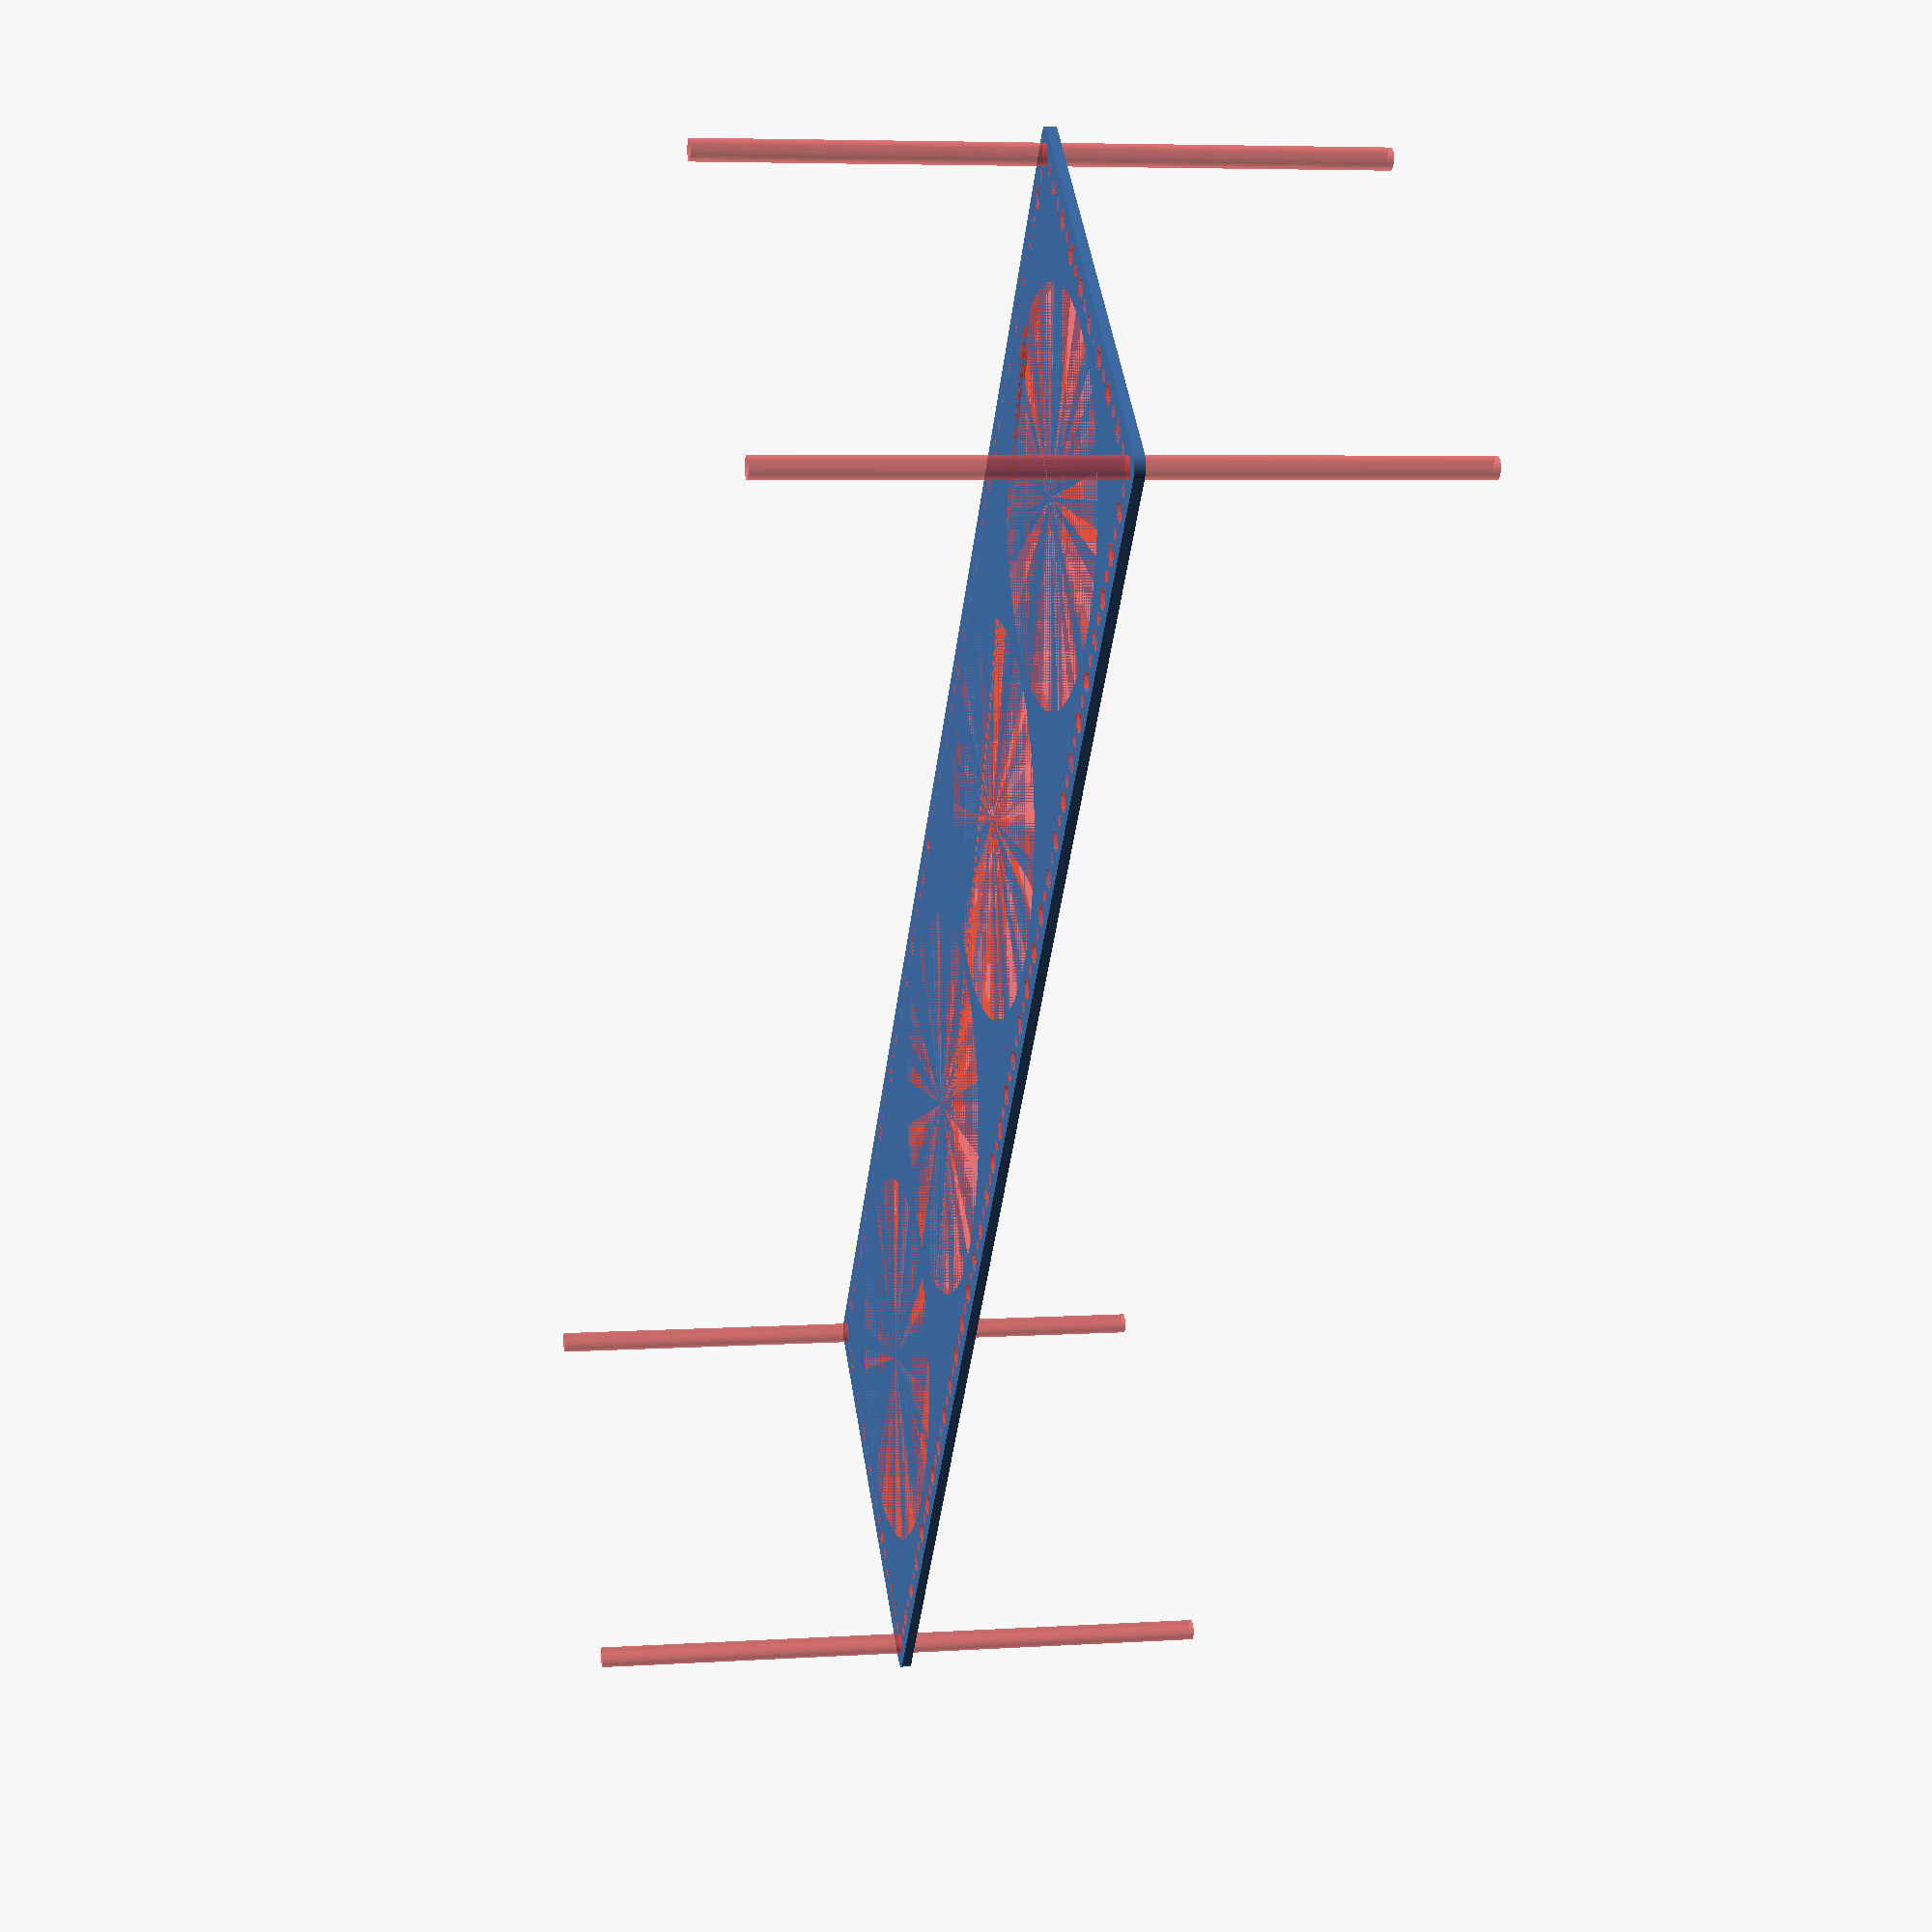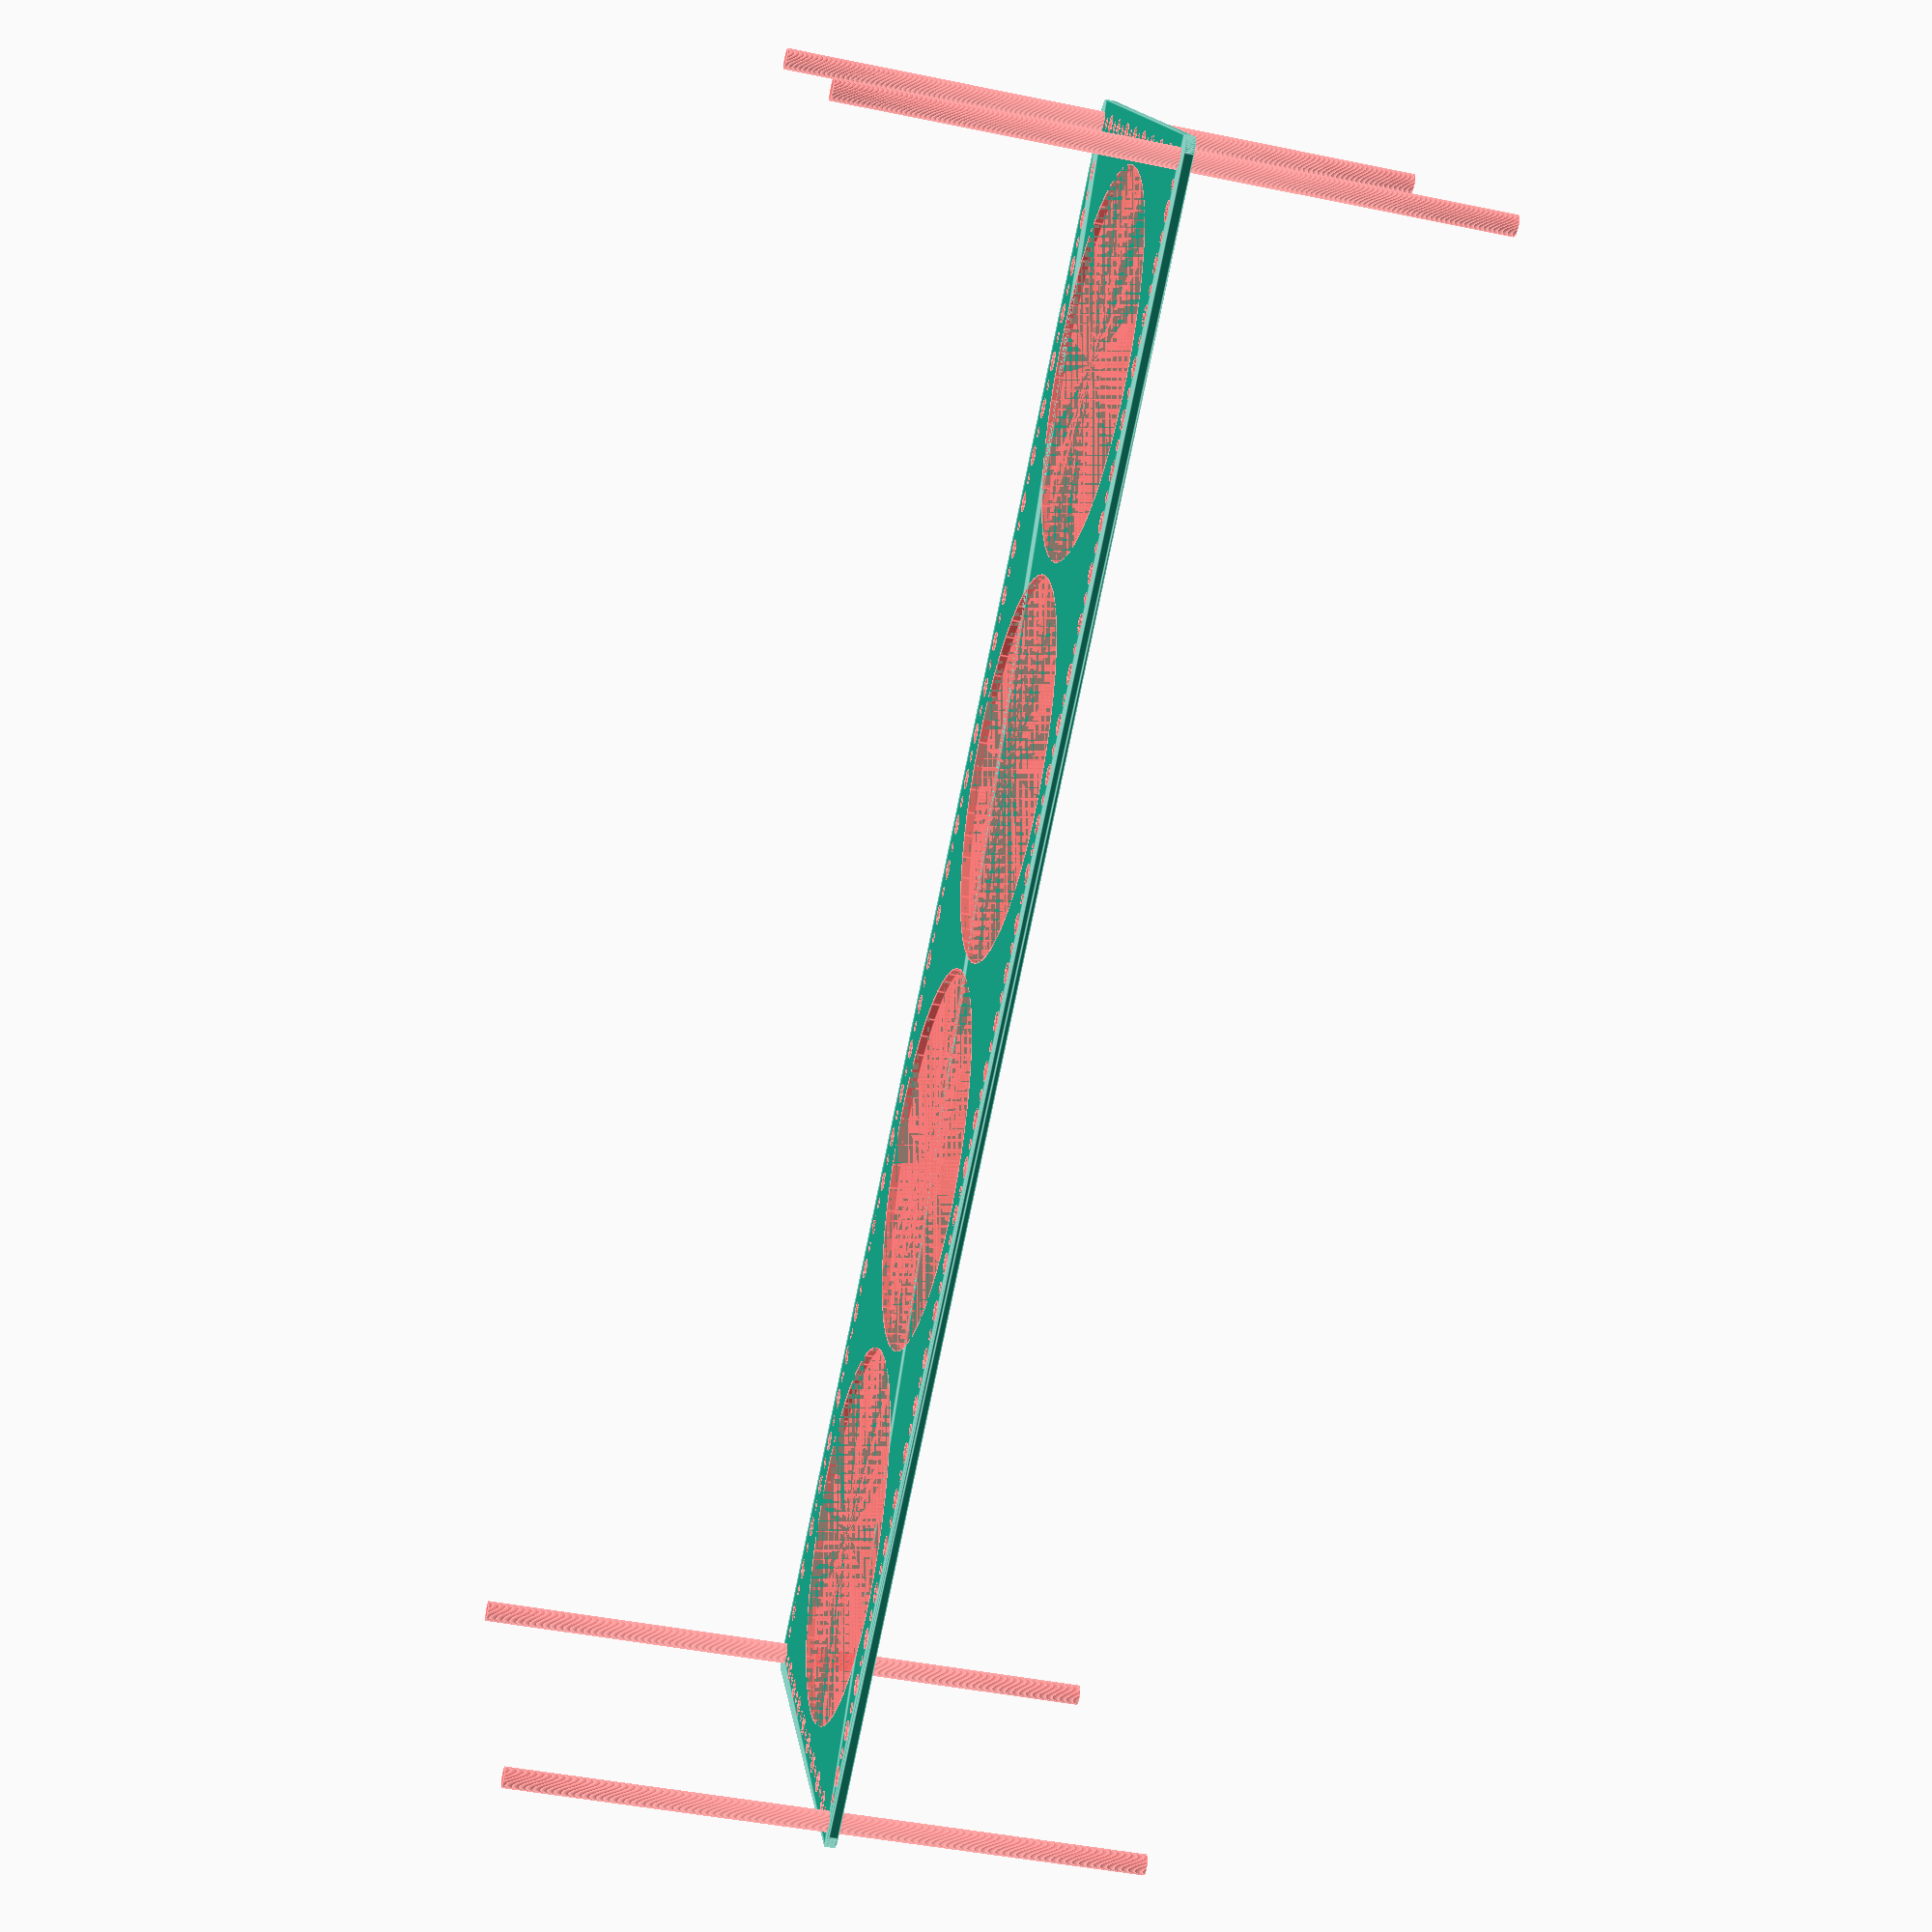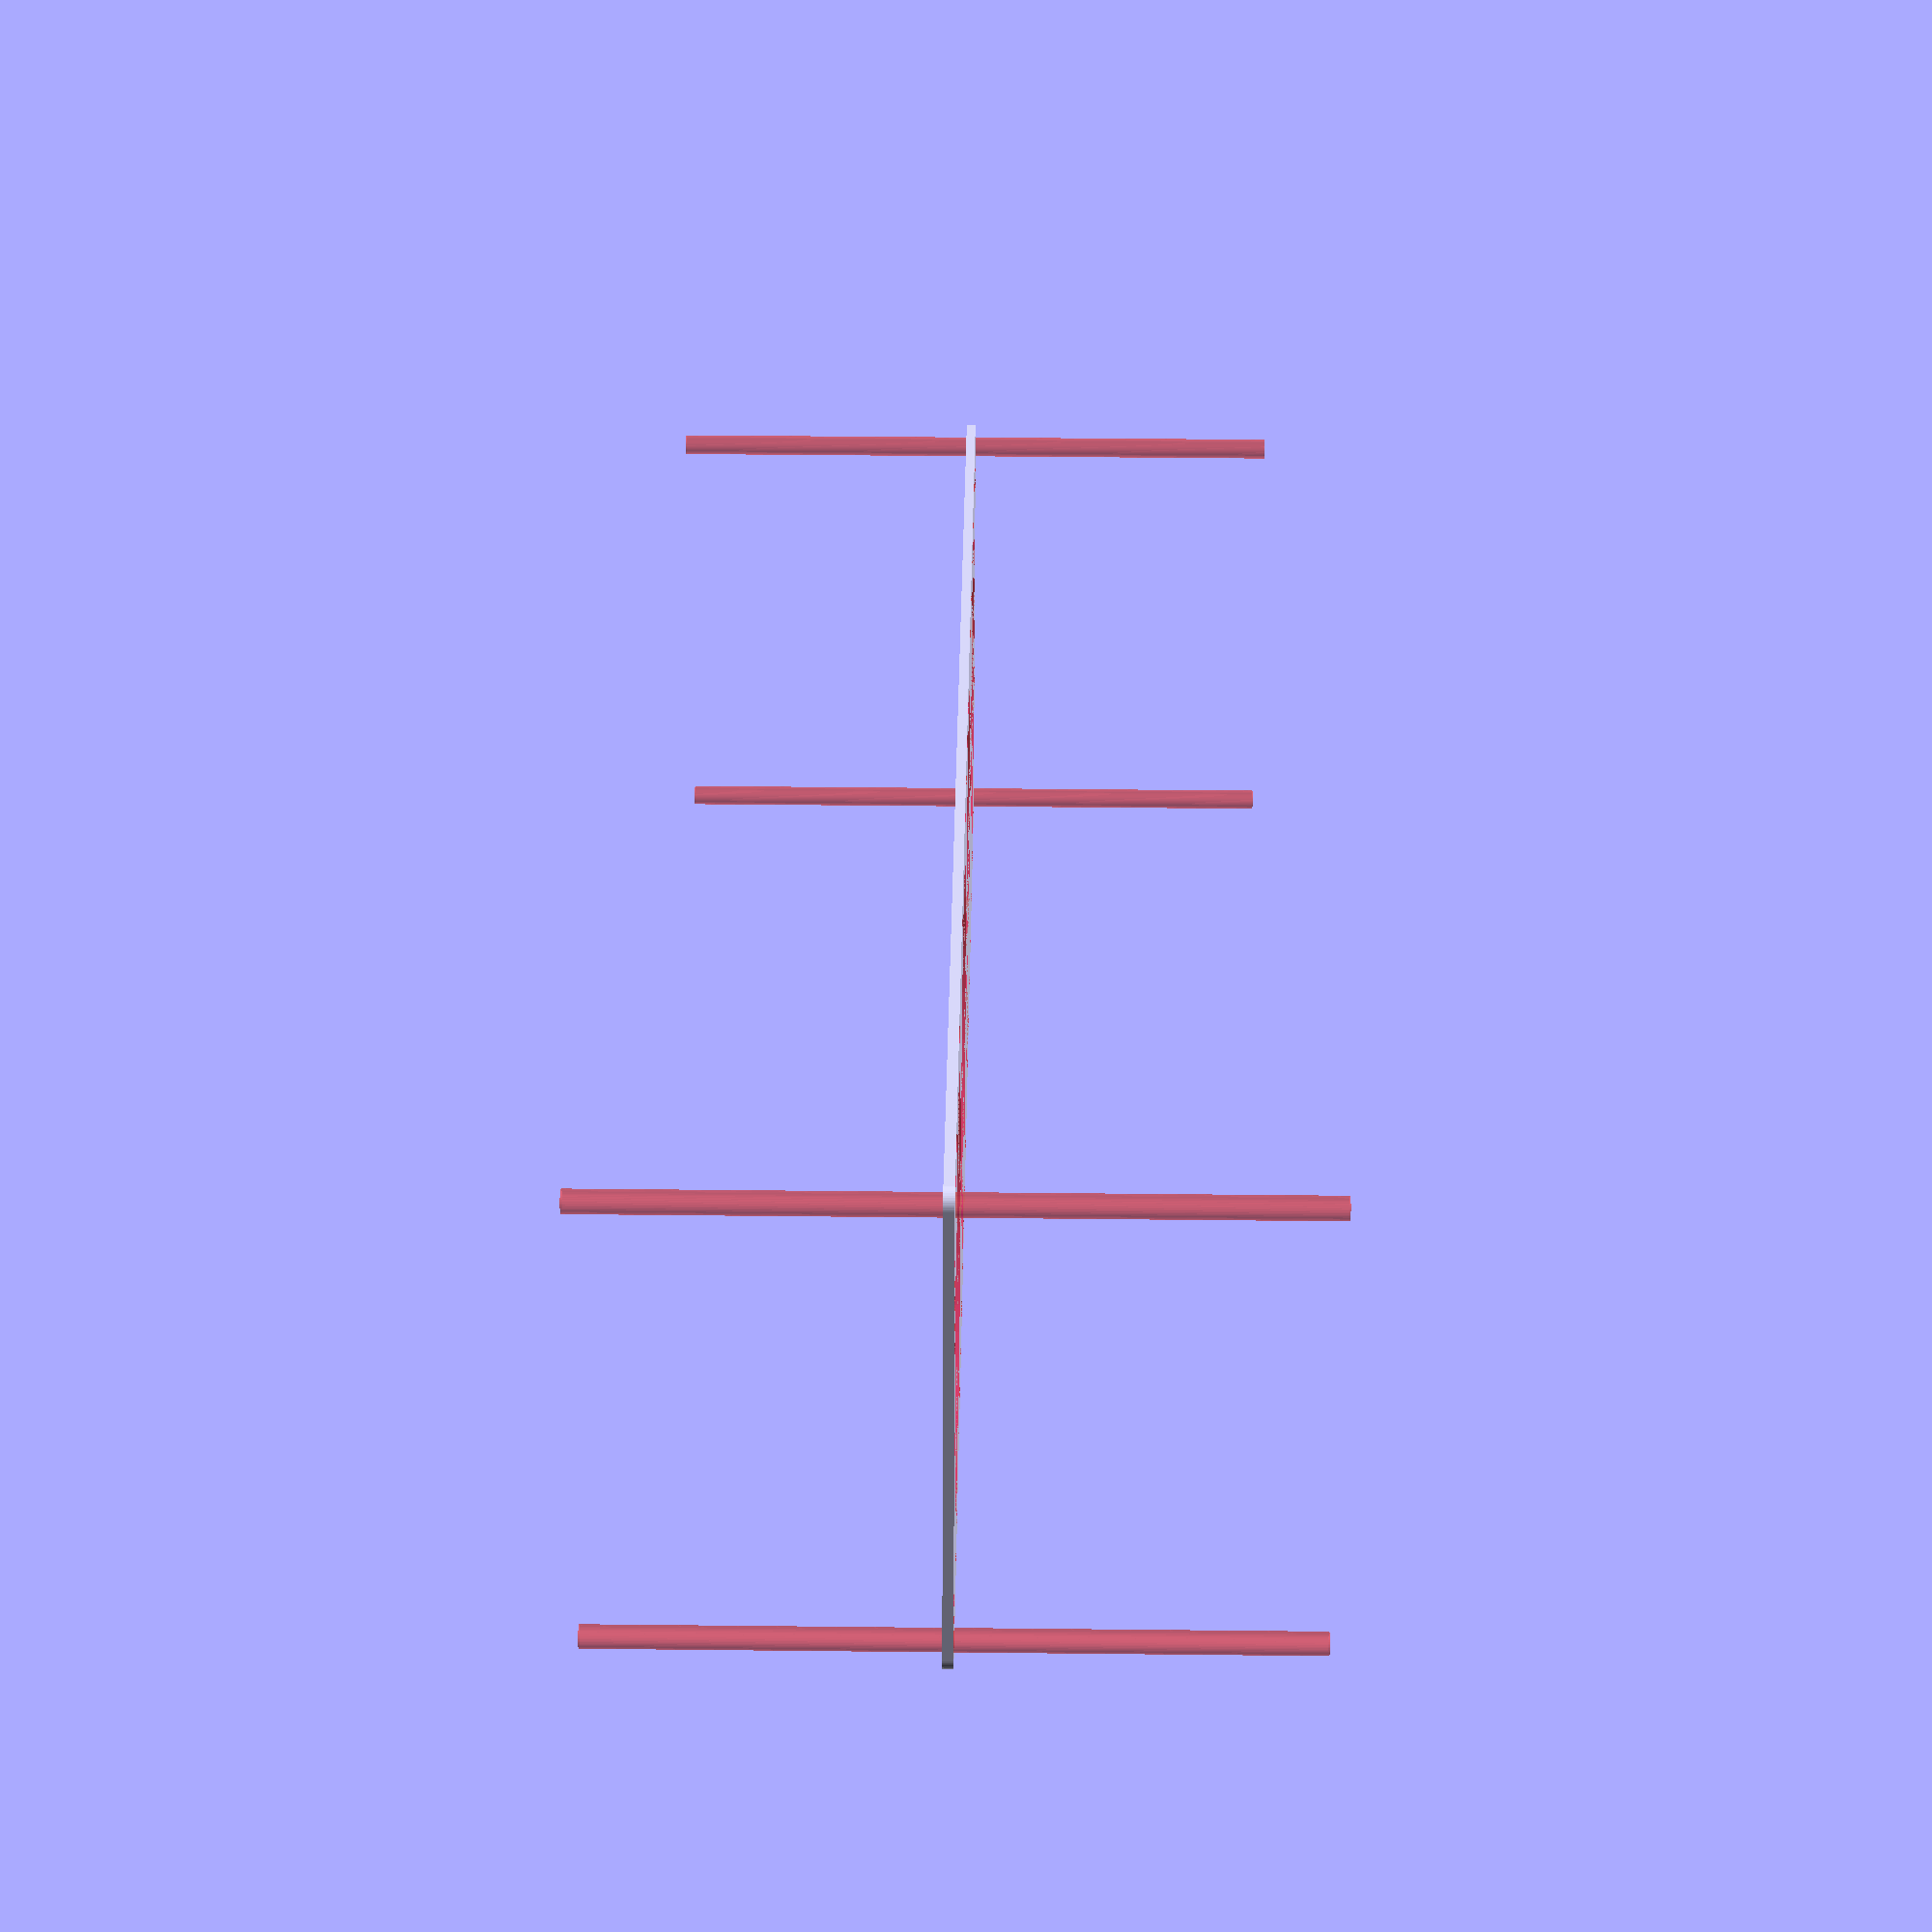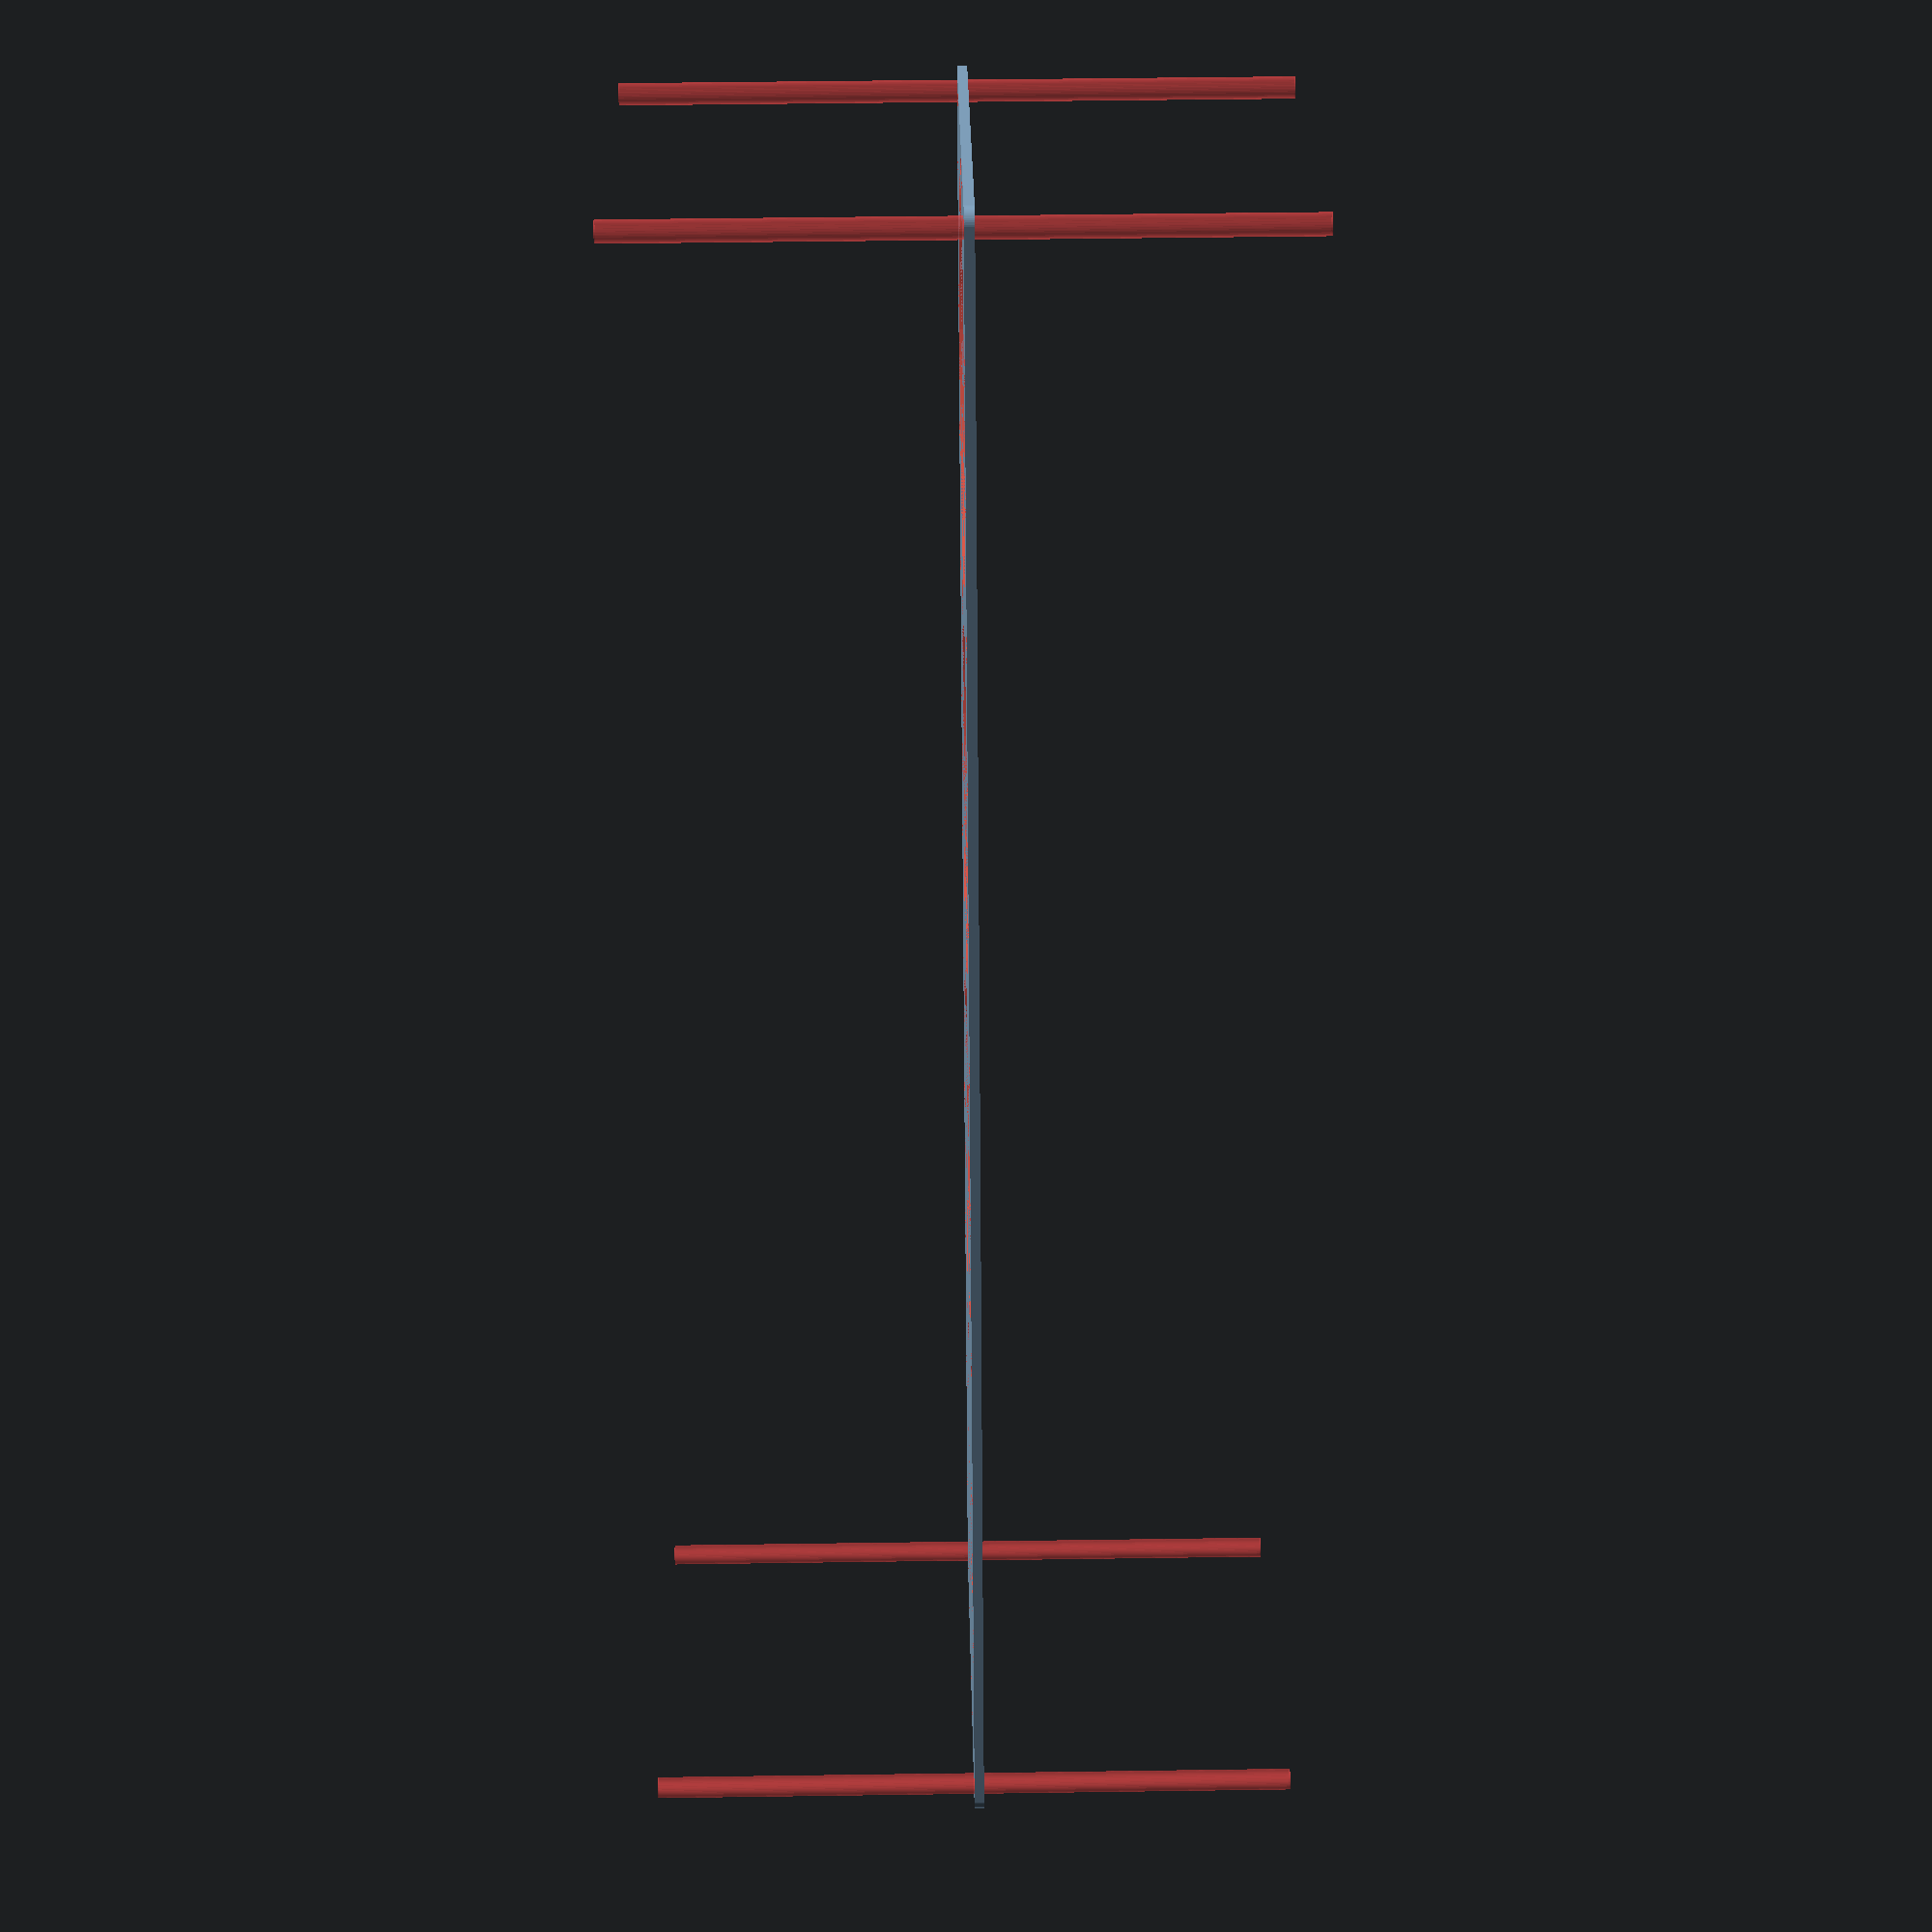
<openscad>
$fn = 50;


difference() {
	union() {
		hull() {
			translate(v = [-257.0000000000, 69.5000000000, 0]) {
				cylinder(h = 3, r = 5);
			}
			translate(v = [257.0000000000, 69.5000000000, 0]) {
				cylinder(h = 3, r = 5);
			}
			translate(v = [-257.0000000000, -69.5000000000, 0]) {
				cylinder(h = 3, r = 5);
			}
			translate(v = [257.0000000000, -69.5000000000, 0]) {
				cylinder(h = 3, r = 5);
			}
		}
	}
	union() {
		#translate(v = [-255.0000000000, -67.5000000000, 0]) {
			cylinder(h = 3, r = 3.2500000000);
		}
		#translate(v = [-255.0000000000, -52.5000000000, 0]) {
			cylinder(h = 3, r = 3.2500000000);
		}
		#translate(v = [-255.0000000000, -37.5000000000, 0]) {
			cylinder(h = 3, r = 3.2500000000);
		}
		#translate(v = [-255.0000000000, -22.5000000000, 0]) {
			cylinder(h = 3, r = 3.2500000000);
		}
		#translate(v = [-255.0000000000, -7.5000000000, 0]) {
			cylinder(h = 3, r = 3.2500000000);
		}
		#translate(v = [-255.0000000000, 7.5000000000, 0]) {
			cylinder(h = 3, r = 3.2500000000);
		}
		#translate(v = [-255.0000000000, 22.5000000000, 0]) {
			cylinder(h = 3, r = 3.2500000000);
		}
		#translate(v = [-255.0000000000, 37.5000000000, 0]) {
			cylinder(h = 3, r = 3.2500000000);
		}
		#translate(v = [-255.0000000000, 52.5000000000, 0]) {
			cylinder(h = 3, r = 3.2500000000);
		}
		#translate(v = [-255.0000000000, 67.5000000000, 0]) {
			cylinder(h = 3, r = 3.2500000000);
		}
		#translate(v = [255.0000000000, -67.5000000000, 0]) {
			cylinder(h = 3, r = 3.2500000000);
		}
		#translate(v = [255.0000000000, -52.5000000000, 0]) {
			cylinder(h = 3, r = 3.2500000000);
		}
		#translate(v = [255.0000000000, -37.5000000000, 0]) {
			cylinder(h = 3, r = 3.2500000000);
		}
		#translate(v = [255.0000000000, -22.5000000000, 0]) {
			cylinder(h = 3, r = 3.2500000000);
		}
		#translate(v = [255.0000000000, -7.5000000000, 0]) {
			cylinder(h = 3, r = 3.2500000000);
		}
		#translate(v = [255.0000000000, 7.5000000000, 0]) {
			cylinder(h = 3, r = 3.2500000000);
		}
		#translate(v = [255.0000000000, 22.5000000000, 0]) {
			cylinder(h = 3, r = 3.2500000000);
		}
		#translate(v = [255.0000000000, 37.5000000000, 0]) {
			cylinder(h = 3, r = 3.2500000000);
		}
		#translate(v = [255.0000000000, 52.5000000000, 0]) {
			cylinder(h = 3, r = 3.2500000000);
		}
		#translate(v = [255.0000000000, 67.5000000000, 0]) {
			cylinder(h = 3, r = 3.2500000000);
		}
		#translate(v = [-255.0000000000, 67.5000000000, 0]) {
			cylinder(h = 3, r = 3.2500000000);
		}
		#translate(v = [-240.0000000000, 67.5000000000, 0]) {
			cylinder(h = 3, r = 3.2500000000);
		}
		#translate(v = [-225.0000000000, 67.5000000000, 0]) {
			cylinder(h = 3, r = 3.2500000000);
		}
		#translate(v = [-210.0000000000, 67.5000000000, 0]) {
			cylinder(h = 3, r = 3.2500000000);
		}
		#translate(v = [-195.0000000000, 67.5000000000, 0]) {
			cylinder(h = 3, r = 3.2500000000);
		}
		#translate(v = [-180.0000000000, 67.5000000000, 0]) {
			cylinder(h = 3, r = 3.2500000000);
		}
		#translate(v = [-165.0000000000, 67.5000000000, 0]) {
			cylinder(h = 3, r = 3.2500000000);
		}
		#translate(v = [-150.0000000000, 67.5000000000, 0]) {
			cylinder(h = 3, r = 3.2500000000);
		}
		#translate(v = [-135.0000000000, 67.5000000000, 0]) {
			cylinder(h = 3, r = 3.2500000000);
		}
		#translate(v = [-120.0000000000, 67.5000000000, 0]) {
			cylinder(h = 3, r = 3.2500000000);
		}
		#translate(v = [-105.0000000000, 67.5000000000, 0]) {
			cylinder(h = 3, r = 3.2500000000);
		}
		#translate(v = [-90.0000000000, 67.5000000000, 0]) {
			cylinder(h = 3, r = 3.2500000000);
		}
		#translate(v = [-75.0000000000, 67.5000000000, 0]) {
			cylinder(h = 3, r = 3.2500000000);
		}
		#translate(v = [-60.0000000000, 67.5000000000, 0]) {
			cylinder(h = 3, r = 3.2500000000);
		}
		#translate(v = [-45.0000000000, 67.5000000000, 0]) {
			cylinder(h = 3, r = 3.2500000000);
		}
		#translate(v = [-30.0000000000, 67.5000000000, 0]) {
			cylinder(h = 3, r = 3.2500000000);
		}
		#translate(v = [-15.0000000000, 67.5000000000, 0]) {
			cylinder(h = 3, r = 3.2500000000);
		}
		#translate(v = [0.0000000000, 67.5000000000, 0]) {
			cylinder(h = 3, r = 3.2500000000);
		}
		#translate(v = [15.0000000000, 67.5000000000, 0]) {
			cylinder(h = 3, r = 3.2500000000);
		}
		#translate(v = [30.0000000000, 67.5000000000, 0]) {
			cylinder(h = 3, r = 3.2500000000);
		}
		#translate(v = [45.0000000000, 67.5000000000, 0]) {
			cylinder(h = 3, r = 3.2500000000);
		}
		#translate(v = [60.0000000000, 67.5000000000, 0]) {
			cylinder(h = 3, r = 3.2500000000);
		}
		#translate(v = [75.0000000000, 67.5000000000, 0]) {
			cylinder(h = 3, r = 3.2500000000);
		}
		#translate(v = [90.0000000000, 67.5000000000, 0]) {
			cylinder(h = 3, r = 3.2500000000);
		}
		#translate(v = [105.0000000000, 67.5000000000, 0]) {
			cylinder(h = 3, r = 3.2500000000);
		}
		#translate(v = [120.0000000000, 67.5000000000, 0]) {
			cylinder(h = 3, r = 3.2500000000);
		}
		#translate(v = [135.0000000000, 67.5000000000, 0]) {
			cylinder(h = 3, r = 3.2500000000);
		}
		#translate(v = [150.0000000000, 67.5000000000, 0]) {
			cylinder(h = 3, r = 3.2500000000);
		}
		#translate(v = [165.0000000000, 67.5000000000, 0]) {
			cylinder(h = 3, r = 3.2500000000);
		}
		#translate(v = [180.0000000000, 67.5000000000, 0]) {
			cylinder(h = 3, r = 3.2500000000);
		}
		#translate(v = [195.0000000000, 67.5000000000, 0]) {
			cylinder(h = 3, r = 3.2500000000);
		}
		#translate(v = [210.0000000000, 67.5000000000, 0]) {
			cylinder(h = 3, r = 3.2500000000);
		}
		#translate(v = [225.0000000000, 67.5000000000, 0]) {
			cylinder(h = 3, r = 3.2500000000);
		}
		#translate(v = [240.0000000000, 67.5000000000, 0]) {
			cylinder(h = 3, r = 3.2500000000);
		}
		#translate(v = [255.0000000000, 67.5000000000, 0]) {
			cylinder(h = 3, r = 3.2500000000);
		}
		#translate(v = [-255.0000000000, -67.5000000000, 0]) {
			cylinder(h = 3, r = 3.2500000000);
		}
		#translate(v = [-240.0000000000, -67.5000000000, 0]) {
			cylinder(h = 3, r = 3.2500000000);
		}
		#translate(v = [-225.0000000000, -67.5000000000, 0]) {
			cylinder(h = 3, r = 3.2500000000);
		}
		#translate(v = [-210.0000000000, -67.5000000000, 0]) {
			cylinder(h = 3, r = 3.2500000000);
		}
		#translate(v = [-195.0000000000, -67.5000000000, 0]) {
			cylinder(h = 3, r = 3.2500000000);
		}
		#translate(v = [-180.0000000000, -67.5000000000, 0]) {
			cylinder(h = 3, r = 3.2500000000);
		}
		#translate(v = [-165.0000000000, -67.5000000000, 0]) {
			cylinder(h = 3, r = 3.2500000000);
		}
		#translate(v = [-150.0000000000, -67.5000000000, 0]) {
			cylinder(h = 3, r = 3.2500000000);
		}
		#translate(v = [-135.0000000000, -67.5000000000, 0]) {
			cylinder(h = 3, r = 3.2500000000);
		}
		#translate(v = [-120.0000000000, -67.5000000000, 0]) {
			cylinder(h = 3, r = 3.2500000000);
		}
		#translate(v = [-105.0000000000, -67.5000000000, 0]) {
			cylinder(h = 3, r = 3.2500000000);
		}
		#translate(v = [-90.0000000000, -67.5000000000, 0]) {
			cylinder(h = 3, r = 3.2500000000);
		}
		#translate(v = [-75.0000000000, -67.5000000000, 0]) {
			cylinder(h = 3, r = 3.2500000000);
		}
		#translate(v = [-60.0000000000, -67.5000000000, 0]) {
			cylinder(h = 3, r = 3.2500000000);
		}
		#translate(v = [-45.0000000000, -67.5000000000, 0]) {
			cylinder(h = 3, r = 3.2500000000);
		}
		#translate(v = [-30.0000000000, -67.5000000000, 0]) {
			cylinder(h = 3, r = 3.2500000000);
		}
		#translate(v = [-15.0000000000, -67.5000000000, 0]) {
			cylinder(h = 3, r = 3.2500000000);
		}
		#translate(v = [0.0000000000, -67.5000000000, 0]) {
			cylinder(h = 3, r = 3.2500000000);
		}
		#translate(v = [15.0000000000, -67.5000000000, 0]) {
			cylinder(h = 3, r = 3.2500000000);
		}
		#translate(v = [30.0000000000, -67.5000000000, 0]) {
			cylinder(h = 3, r = 3.2500000000);
		}
		#translate(v = [45.0000000000, -67.5000000000, 0]) {
			cylinder(h = 3, r = 3.2500000000);
		}
		#translate(v = [60.0000000000, -67.5000000000, 0]) {
			cylinder(h = 3, r = 3.2500000000);
		}
		#translate(v = [75.0000000000, -67.5000000000, 0]) {
			cylinder(h = 3, r = 3.2500000000);
		}
		#translate(v = [90.0000000000, -67.5000000000, 0]) {
			cylinder(h = 3, r = 3.2500000000);
		}
		#translate(v = [105.0000000000, -67.5000000000, 0]) {
			cylinder(h = 3, r = 3.2500000000);
		}
		#translate(v = [120.0000000000, -67.5000000000, 0]) {
			cylinder(h = 3, r = 3.2500000000);
		}
		#translate(v = [135.0000000000, -67.5000000000, 0]) {
			cylinder(h = 3, r = 3.2500000000);
		}
		#translate(v = [150.0000000000, -67.5000000000, 0]) {
			cylinder(h = 3, r = 3.2500000000);
		}
		#translate(v = [165.0000000000, -67.5000000000, 0]) {
			cylinder(h = 3, r = 3.2500000000);
		}
		#translate(v = [180.0000000000, -67.5000000000, 0]) {
			cylinder(h = 3, r = 3.2500000000);
		}
		#translate(v = [195.0000000000, -67.5000000000, 0]) {
			cylinder(h = 3, r = 3.2500000000);
		}
		#translate(v = [210.0000000000, -67.5000000000, 0]) {
			cylinder(h = 3, r = 3.2500000000);
		}
		#translate(v = [225.0000000000, -67.5000000000, 0]) {
			cylinder(h = 3, r = 3.2500000000);
		}
		#translate(v = [240.0000000000, -67.5000000000, 0]) {
			cylinder(h = 3, r = 3.2500000000);
		}
		#translate(v = [255.0000000000, -67.5000000000, 0]) {
			cylinder(h = 3, r = 3.2500000000);
		}
		#translate(v = [-255.0000000000, -67.5000000000, -100.0000000000]) {
			cylinder(h = 200, r = 3.2500000000);
		}
		#translate(v = [-255.0000000000, 67.5000000000, -100.0000000000]) {
			cylinder(h = 200, r = 3.2500000000);
		}
		#translate(v = [255.0000000000, -67.5000000000, -100.0000000000]) {
			cylinder(h = 200, r = 3.2500000000);
		}
		#translate(v = [255.0000000000, 67.5000000000, -100.0000000000]) {
			cylinder(h = 200, r = 3.2500000000);
		}
		#translate(v = [-255.0000000000, -67.5000000000, 0]) {
			cylinder(h = 3, r = 1.8000000000);
		}
		#translate(v = [-255.0000000000, -60.0000000000, 0]) {
			cylinder(h = 3, r = 1.8000000000);
		}
		#translate(v = [-255.0000000000, -52.5000000000, 0]) {
			cylinder(h = 3, r = 1.8000000000);
		}
		#translate(v = [-255.0000000000, -45.0000000000, 0]) {
			cylinder(h = 3, r = 1.8000000000);
		}
		#translate(v = [-255.0000000000, -37.5000000000, 0]) {
			cylinder(h = 3, r = 1.8000000000);
		}
		#translate(v = [-255.0000000000, -30.0000000000, 0]) {
			cylinder(h = 3, r = 1.8000000000);
		}
		#translate(v = [-255.0000000000, -22.5000000000, 0]) {
			cylinder(h = 3, r = 1.8000000000);
		}
		#translate(v = [-255.0000000000, -15.0000000000, 0]) {
			cylinder(h = 3, r = 1.8000000000);
		}
		#translate(v = [-255.0000000000, -7.5000000000, 0]) {
			cylinder(h = 3, r = 1.8000000000);
		}
		#translate(v = [-255.0000000000, 0.0000000000, 0]) {
			cylinder(h = 3, r = 1.8000000000);
		}
		#translate(v = [-255.0000000000, 7.5000000000, 0]) {
			cylinder(h = 3, r = 1.8000000000);
		}
		#translate(v = [-255.0000000000, 15.0000000000, 0]) {
			cylinder(h = 3, r = 1.8000000000);
		}
		#translate(v = [-255.0000000000, 22.5000000000, 0]) {
			cylinder(h = 3, r = 1.8000000000);
		}
		#translate(v = [-255.0000000000, 30.0000000000, 0]) {
			cylinder(h = 3, r = 1.8000000000);
		}
		#translate(v = [-255.0000000000, 37.5000000000, 0]) {
			cylinder(h = 3, r = 1.8000000000);
		}
		#translate(v = [-255.0000000000, 45.0000000000, 0]) {
			cylinder(h = 3, r = 1.8000000000);
		}
		#translate(v = [-255.0000000000, 52.5000000000, 0]) {
			cylinder(h = 3, r = 1.8000000000);
		}
		#translate(v = [-255.0000000000, 60.0000000000, 0]) {
			cylinder(h = 3, r = 1.8000000000);
		}
		#translate(v = [-255.0000000000, 67.5000000000, 0]) {
			cylinder(h = 3, r = 1.8000000000);
		}
		#translate(v = [255.0000000000, -67.5000000000, 0]) {
			cylinder(h = 3, r = 1.8000000000);
		}
		#translate(v = [255.0000000000, -60.0000000000, 0]) {
			cylinder(h = 3, r = 1.8000000000);
		}
		#translate(v = [255.0000000000, -52.5000000000, 0]) {
			cylinder(h = 3, r = 1.8000000000);
		}
		#translate(v = [255.0000000000, -45.0000000000, 0]) {
			cylinder(h = 3, r = 1.8000000000);
		}
		#translate(v = [255.0000000000, -37.5000000000, 0]) {
			cylinder(h = 3, r = 1.8000000000);
		}
		#translate(v = [255.0000000000, -30.0000000000, 0]) {
			cylinder(h = 3, r = 1.8000000000);
		}
		#translate(v = [255.0000000000, -22.5000000000, 0]) {
			cylinder(h = 3, r = 1.8000000000);
		}
		#translate(v = [255.0000000000, -15.0000000000, 0]) {
			cylinder(h = 3, r = 1.8000000000);
		}
		#translate(v = [255.0000000000, -7.5000000000, 0]) {
			cylinder(h = 3, r = 1.8000000000);
		}
		#translate(v = [255.0000000000, 0.0000000000, 0]) {
			cylinder(h = 3, r = 1.8000000000);
		}
		#translate(v = [255.0000000000, 7.5000000000, 0]) {
			cylinder(h = 3, r = 1.8000000000);
		}
		#translate(v = [255.0000000000, 15.0000000000, 0]) {
			cylinder(h = 3, r = 1.8000000000);
		}
		#translate(v = [255.0000000000, 22.5000000000, 0]) {
			cylinder(h = 3, r = 1.8000000000);
		}
		#translate(v = [255.0000000000, 30.0000000000, 0]) {
			cylinder(h = 3, r = 1.8000000000);
		}
		#translate(v = [255.0000000000, 37.5000000000, 0]) {
			cylinder(h = 3, r = 1.8000000000);
		}
		#translate(v = [255.0000000000, 45.0000000000, 0]) {
			cylinder(h = 3, r = 1.8000000000);
		}
		#translate(v = [255.0000000000, 52.5000000000, 0]) {
			cylinder(h = 3, r = 1.8000000000);
		}
		#translate(v = [255.0000000000, 60.0000000000, 0]) {
			cylinder(h = 3, r = 1.8000000000);
		}
		#translate(v = [255.0000000000, 67.5000000000, 0]) {
			cylinder(h = 3, r = 1.8000000000);
		}
		#translate(v = [-255.0000000000, 67.5000000000, 0]) {
			cylinder(h = 3, r = 1.8000000000);
		}
		#translate(v = [-247.5000000000, 67.5000000000, 0]) {
			cylinder(h = 3, r = 1.8000000000);
		}
		#translate(v = [-240.0000000000, 67.5000000000, 0]) {
			cylinder(h = 3, r = 1.8000000000);
		}
		#translate(v = [-232.5000000000, 67.5000000000, 0]) {
			cylinder(h = 3, r = 1.8000000000);
		}
		#translate(v = [-225.0000000000, 67.5000000000, 0]) {
			cylinder(h = 3, r = 1.8000000000);
		}
		#translate(v = [-217.5000000000, 67.5000000000, 0]) {
			cylinder(h = 3, r = 1.8000000000);
		}
		#translate(v = [-210.0000000000, 67.5000000000, 0]) {
			cylinder(h = 3, r = 1.8000000000);
		}
		#translate(v = [-202.5000000000, 67.5000000000, 0]) {
			cylinder(h = 3, r = 1.8000000000);
		}
		#translate(v = [-195.0000000000, 67.5000000000, 0]) {
			cylinder(h = 3, r = 1.8000000000);
		}
		#translate(v = [-187.5000000000, 67.5000000000, 0]) {
			cylinder(h = 3, r = 1.8000000000);
		}
		#translate(v = [-180.0000000000, 67.5000000000, 0]) {
			cylinder(h = 3, r = 1.8000000000);
		}
		#translate(v = [-172.5000000000, 67.5000000000, 0]) {
			cylinder(h = 3, r = 1.8000000000);
		}
		#translate(v = [-165.0000000000, 67.5000000000, 0]) {
			cylinder(h = 3, r = 1.8000000000);
		}
		#translate(v = [-157.5000000000, 67.5000000000, 0]) {
			cylinder(h = 3, r = 1.8000000000);
		}
		#translate(v = [-150.0000000000, 67.5000000000, 0]) {
			cylinder(h = 3, r = 1.8000000000);
		}
		#translate(v = [-142.5000000000, 67.5000000000, 0]) {
			cylinder(h = 3, r = 1.8000000000);
		}
		#translate(v = [-135.0000000000, 67.5000000000, 0]) {
			cylinder(h = 3, r = 1.8000000000);
		}
		#translate(v = [-127.5000000000, 67.5000000000, 0]) {
			cylinder(h = 3, r = 1.8000000000);
		}
		#translate(v = [-120.0000000000, 67.5000000000, 0]) {
			cylinder(h = 3, r = 1.8000000000);
		}
		#translate(v = [-112.5000000000, 67.5000000000, 0]) {
			cylinder(h = 3, r = 1.8000000000);
		}
		#translate(v = [-105.0000000000, 67.5000000000, 0]) {
			cylinder(h = 3, r = 1.8000000000);
		}
		#translate(v = [-97.5000000000, 67.5000000000, 0]) {
			cylinder(h = 3, r = 1.8000000000);
		}
		#translate(v = [-90.0000000000, 67.5000000000, 0]) {
			cylinder(h = 3, r = 1.8000000000);
		}
		#translate(v = [-82.5000000000, 67.5000000000, 0]) {
			cylinder(h = 3, r = 1.8000000000);
		}
		#translate(v = [-75.0000000000, 67.5000000000, 0]) {
			cylinder(h = 3, r = 1.8000000000);
		}
		#translate(v = [-67.5000000000, 67.5000000000, 0]) {
			cylinder(h = 3, r = 1.8000000000);
		}
		#translate(v = [-60.0000000000, 67.5000000000, 0]) {
			cylinder(h = 3, r = 1.8000000000);
		}
		#translate(v = [-52.5000000000, 67.5000000000, 0]) {
			cylinder(h = 3, r = 1.8000000000);
		}
		#translate(v = [-45.0000000000, 67.5000000000, 0]) {
			cylinder(h = 3, r = 1.8000000000);
		}
		#translate(v = [-37.5000000000, 67.5000000000, 0]) {
			cylinder(h = 3, r = 1.8000000000);
		}
		#translate(v = [-30.0000000000, 67.5000000000, 0]) {
			cylinder(h = 3, r = 1.8000000000);
		}
		#translate(v = [-22.5000000000, 67.5000000000, 0]) {
			cylinder(h = 3, r = 1.8000000000);
		}
		#translate(v = [-15.0000000000, 67.5000000000, 0]) {
			cylinder(h = 3, r = 1.8000000000);
		}
		#translate(v = [-7.5000000000, 67.5000000000, 0]) {
			cylinder(h = 3, r = 1.8000000000);
		}
		#translate(v = [0.0000000000, 67.5000000000, 0]) {
			cylinder(h = 3, r = 1.8000000000);
		}
		#translate(v = [7.5000000000, 67.5000000000, 0]) {
			cylinder(h = 3, r = 1.8000000000);
		}
		#translate(v = [15.0000000000, 67.5000000000, 0]) {
			cylinder(h = 3, r = 1.8000000000);
		}
		#translate(v = [22.5000000000, 67.5000000000, 0]) {
			cylinder(h = 3, r = 1.8000000000);
		}
		#translate(v = [30.0000000000, 67.5000000000, 0]) {
			cylinder(h = 3, r = 1.8000000000);
		}
		#translate(v = [37.5000000000, 67.5000000000, 0]) {
			cylinder(h = 3, r = 1.8000000000);
		}
		#translate(v = [45.0000000000, 67.5000000000, 0]) {
			cylinder(h = 3, r = 1.8000000000);
		}
		#translate(v = [52.5000000000, 67.5000000000, 0]) {
			cylinder(h = 3, r = 1.8000000000);
		}
		#translate(v = [60.0000000000, 67.5000000000, 0]) {
			cylinder(h = 3, r = 1.8000000000);
		}
		#translate(v = [67.5000000000, 67.5000000000, 0]) {
			cylinder(h = 3, r = 1.8000000000);
		}
		#translate(v = [75.0000000000, 67.5000000000, 0]) {
			cylinder(h = 3, r = 1.8000000000);
		}
		#translate(v = [82.5000000000, 67.5000000000, 0]) {
			cylinder(h = 3, r = 1.8000000000);
		}
		#translate(v = [90.0000000000, 67.5000000000, 0]) {
			cylinder(h = 3, r = 1.8000000000);
		}
		#translate(v = [97.5000000000, 67.5000000000, 0]) {
			cylinder(h = 3, r = 1.8000000000);
		}
		#translate(v = [105.0000000000, 67.5000000000, 0]) {
			cylinder(h = 3, r = 1.8000000000);
		}
		#translate(v = [112.5000000000, 67.5000000000, 0]) {
			cylinder(h = 3, r = 1.8000000000);
		}
		#translate(v = [120.0000000000, 67.5000000000, 0]) {
			cylinder(h = 3, r = 1.8000000000);
		}
		#translate(v = [127.5000000000, 67.5000000000, 0]) {
			cylinder(h = 3, r = 1.8000000000);
		}
		#translate(v = [135.0000000000, 67.5000000000, 0]) {
			cylinder(h = 3, r = 1.8000000000);
		}
		#translate(v = [142.5000000000, 67.5000000000, 0]) {
			cylinder(h = 3, r = 1.8000000000);
		}
		#translate(v = [150.0000000000, 67.5000000000, 0]) {
			cylinder(h = 3, r = 1.8000000000);
		}
		#translate(v = [157.5000000000, 67.5000000000, 0]) {
			cylinder(h = 3, r = 1.8000000000);
		}
		#translate(v = [165.0000000000, 67.5000000000, 0]) {
			cylinder(h = 3, r = 1.8000000000);
		}
		#translate(v = [172.5000000000, 67.5000000000, 0]) {
			cylinder(h = 3, r = 1.8000000000);
		}
		#translate(v = [180.0000000000, 67.5000000000, 0]) {
			cylinder(h = 3, r = 1.8000000000);
		}
		#translate(v = [187.5000000000, 67.5000000000, 0]) {
			cylinder(h = 3, r = 1.8000000000);
		}
		#translate(v = [195.0000000000, 67.5000000000, 0]) {
			cylinder(h = 3, r = 1.8000000000);
		}
		#translate(v = [202.5000000000, 67.5000000000, 0]) {
			cylinder(h = 3, r = 1.8000000000);
		}
		#translate(v = [210.0000000000, 67.5000000000, 0]) {
			cylinder(h = 3, r = 1.8000000000);
		}
		#translate(v = [217.5000000000, 67.5000000000, 0]) {
			cylinder(h = 3, r = 1.8000000000);
		}
		#translate(v = [225.0000000000, 67.5000000000, 0]) {
			cylinder(h = 3, r = 1.8000000000);
		}
		#translate(v = [232.5000000000, 67.5000000000, 0]) {
			cylinder(h = 3, r = 1.8000000000);
		}
		#translate(v = [240.0000000000, 67.5000000000, 0]) {
			cylinder(h = 3, r = 1.8000000000);
		}
		#translate(v = [247.5000000000, 67.5000000000, 0]) {
			cylinder(h = 3, r = 1.8000000000);
		}
		#translate(v = [255.0000000000, 67.5000000000, 0]) {
			cylinder(h = 3, r = 1.8000000000);
		}
		#translate(v = [-255.0000000000, -67.5000000000, 0]) {
			cylinder(h = 3, r = 1.8000000000);
		}
		#translate(v = [-247.5000000000, -67.5000000000, 0]) {
			cylinder(h = 3, r = 1.8000000000);
		}
		#translate(v = [-240.0000000000, -67.5000000000, 0]) {
			cylinder(h = 3, r = 1.8000000000);
		}
		#translate(v = [-232.5000000000, -67.5000000000, 0]) {
			cylinder(h = 3, r = 1.8000000000);
		}
		#translate(v = [-225.0000000000, -67.5000000000, 0]) {
			cylinder(h = 3, r = 1.8000000000);
		}
		#translate(v = [-217.5000000000, -67.5000000000, 0]) {
			cylinder(h = 3, r = 1.8000000000);
		}
		#translate(v = [-210.0000000000, -67.5000000000, 0]) {
			cylinder(h = 3, r = 1.8000000000);
		}
		#translate(v = [-202.5000000000, -67.5000000000, 0]) {
			cylinder(h = 3, r = 1.8000000000);
		}
		#translate(v = [-195.0000000000, -67.5000000000, 0]) {
			cylinder(h = 3, r = 1.8000000000);
		}
		#translate(v = [-187.5000000000, -67.5000000000, 0]) {
			cylinder(h = 3, r = 1.8000000000);
		}
		#translate(v = [-180.0000000000, -67.5000000000, 0]) {
			cylinder(h = 3, r = 1.8000000000);
		}
		#translate(v = [-172.5000000000, -67.5000000000, 0]) {
			cylinder(h = 3, r = 1.8000000000);
		}
		#translate(v = [-165.0000000000, -67.5000000000, 0]) {
			cylinder(h = 3, r = 1.8000000000);
		}
		#translate(v = [-157.5000000000, -67.5000000000, 0]) {
			cylinder(h = 3, r = 1.8000000000);
		}
		#translate(v = [-150.0000000000, -67.5000000000, 0]) {
			cylinder(h = 3, r = 1.8000000000);
		}
		#translate(v = [-142.5000000000, -67.5000000000, 0]) {
			cylinder(h = 3, r = 1.8000000000);
		}
		#translate(v = [-135.0000000000, -67.5000000000, 0]) {
			cylinder(h = 3, r = 1.8000000000);
		}
		#translate(v = [-127.5000000000, -67.5000000000, 0]) {
			cylinder(h = 3, r = 1.8000000000);
		}
		#translate(v = [-120.0000000000, -67.5000000000, 0]) {
			cylinder(h = 3, r = 1.8000000000);
		}
		#translate(v = [-112.5000000000, -67.5000000000, 0]) {
			cylinder(h = 3, r = 1.8000000000);
		}
		#translate(v = [-105.0000000000, -67.5000000000, 0]) {
			cylinder(h = 3, r = 1.8000000000);
		}
		#translate(v = [-97.5000000000, -67.5000000000, 0]) {
			cylinder(h = 3, r = 1.8000000000);
		}
		#translate(v = [-90.0000000000, -67.5000000000, 0]) {
			cylinder(h = 3, r = 1.8000000000);
		}
		#translate(v = [-82.5000000000, -67.5000000000, 0]) {
			cylinder(h = 3, r = 1.8000000000);
		}
		#translate(v = [-75.0000000000, -67.5000000000, 0]) {
			cylinder(h = 3, r = 1.8000000000);
		}
		#translate(v = [-67.5000000000, -67.5000000000, 0]) {
			cylinder(h = 3, r = 1.8000000000);
		}
		#translate(v = [-60.0000000000, -67.5000000000, 0]) {
			cylinder(h = 3, r = 1.8000000000);
		}
		#translate(v = [-52.5000000000, -67.5000000000, 0]) {
			cylinder(h = 3, r = 1.8000000000);
		}
		#translate(v = [-45.0000000000, -67.5000000000, 0]) {
			cylinder(h = 3, r = 1.8000000000);
		}
		#translate(v = [-37.5000000000, -67.5000000000, 0]) {
			cylinder(h = 3, r = 1.8000000000);
		}
		#translate(v = [-30.0000000000, -67.5000000000, 0]) {
			cylinder(h = 3, r = 1.8000000000);
		}
		#translate(v = [-22.5000000000, -67.5000000000, 0]) {
			cylinder(h = 3, r = 1.8000000000);
		}
		#translate(v = [-15.0000000000, -67.5000000000, 0]) {
			cylinder(h = 3, r = 1.8000000000);
		}
		#translate(v = [-7.5000000000, -67.5000000000, 0]) {
			cylinder(h = 3, r = 1.8000000000);
		}
		#translate(v = [0.0000000000, -67.5000000000, 0]) {
			cylinder(h = 3, r = 1.8000000000);
		}
		#translate(v = [7.5000000000, -67.5000000000, 0]) {
			cylinder(h = 3, r = 1.8000000000);
		}
		#translate(v = [15.0000000000, -67.5000000000, 0]) {
			cylinder(h = 3, r = 1.8000000000);
		}
		#translate(v = [22.5000000000, -67.5000000000, 0]) {
			cylinder(h = 3, r = 1.8000000000);
		}
		#translate(v = [30.0000000000, -67.5000000000, 0]) {
			cylinder(h = 3, r = 1.8000000000);
		}
		#translate(v = [37.5000000000, -67.5000000000, 0]) {
			cylinder(h = 3, r = 1.8000000000);
		}
		#translate(v = [45.0000000000, -67.5000000000, 0]) {
			cylinder(h = 3, r = 1.8000000000);
		}
		#translate(v = [52.5000000000, -67.5000000000, 0]) {
			cylinder(h = 3, r = 1.8000000000);
		}
		#translate(v = [60.0000000000, -67.5000000000, 0]) {
			cylinder(h = 3, r = 1.8000000000);
		}
		#translate(v = [67.5000000000, -67.5000000000, 0]) {
			cylinder(h = 3, r = 1.8000000000);
		}
		#translate(v = [75.0000000000, -67.5000000000, 0]) {
			cylinder(h = 3, r = 1.8000000000);
		}
		#translate(v = [82.5000000000, -67.5000000000, 0]) {
			cylinder(h = 3, r = 1.8000000000);
		}
		#translate(v = [90.0000000000, -67.5000000000, 0]) {
			cylinder(h = 3, r = 1.8000000000);
		}
		#translate(v = [97.5000000000, -67.5000000000, 0]) {
			cylinder(h = 3, r = 1.8000000000);
		}
		#translate(v = [105.0000000000, -67.5000000000, 0]) {
			cylinder(h = 3, r = 1.8000000000);
		}
		#translate(v = [112.5000000000, -67.5000000000, 0]) {
			cylinder(h = 3, r = 1.8000000000);
		}
		#translate(v = [120.0000000000, -67.5000000000, 0]) {
			cylinder(h = 3, r = 1.8000000000);
		}
		#translate(v = [127.5000000000, -67.5000000000, 0]) {
			cylinder(h = 3, r = 1.8000000000);
		}
		#translate(v = [135.0000000000, -67.5000000000, 0]) {
			cylinder(h = 3, r = 1.8000000000);
		}
		#translate(v = [142.5000000000, -67.5000000000, 0]) {
			cylinder(h = 3, r = 1.8000000000);
		}
		#translate(v = [150.0000000000, -67.5000000000, 0]) {
			cylinder(h = 3, r = 1.8000000000);
		}
		#translate(v = [157.5000000000, -67.5000000000, 0]) {
			cylinder(h = 3, r = 1.8000000000);
		}
		#translate(v = [165.0000000000, -67.5000000000, 0]) {
			cylinder(h = 3, r = 1.8000000000);
		}
		#translate(v = [172.5000000000, -67.5000000000, 0]) {
			cylinder(h = 3, r = 1.8000000000);
		}
		#translate(v = [180.0000000000, -67.5000000000, 0]) {
			cylinder(h = 3, r = 1.8000000000);
		}
		#translate(v = [187.5000000000, -67.5000000000, 0]) {
			cylinder(h = 3, r = 1.8000000000);
		}
		#translate(v = [195.0000000000, -67.5000000000, 0]) {
			cylinder(h = 3, r = 1.8000000000);
		}
		#translate(v = [202.5000000000, -67.5000000000, 0]) {
			cylinder(h = 3, r = 1.8000000000);
		}
		#translate(v = [210.0000000000, -67.5000000000, 0]) {
			cylinder(h = 3, r = 1.8000000000);
		}
		#translate(v = [217.5000000000, -67.5000000000, 0]) {
			cylinder(h = 3, r = 1.8000000000);
		}
		#translate(v = [225.0000000000, -67.5000000000, 0]) {
			cylinder(h = 3, r = 1.8000000000);
		}
		#translate(v = [232.5000000000, -67.5000000000, 0]) {
			cylinder(h = 3, r = 1.8000000000);
		}
		#translate(v = [240.0000000000, -67.5000000000, 0]) {
			cylinder(h = 3, r = 1.8000000000);
		}
		#translate(v = [247.5000000000, -67.5000000000, 0]) {
			cylinder(h = 3, r = 1.8000000000);
		}
		#translate(v = [255.0000000000, -67.5000000000, 0]) {
			cylinder(h = 3, r = 1.8000000000);
		}
		#translate(v = [-255.0000000000, -67.5000000000, 0]) {
			cylinder(h = 3, r = 1.8000000000);
		}
		#translate(v = [-255.0000000000, -60.0000000000, 0]) {
			cylinder(h = 3, r = 1.8000000000);
		}
		#translate(v = [-255.0000000000, -52.5000000000, 0]) {
			cylinder(h = 3, r = 1.8000000000);
		}
		#translate(v = [-255.0000000000, -45.0000000000, 0]) {
			cylinder(h = 3, r = 1.8000000000);
		}
		#translate(v = [-255.0000000000, -37.5000000000, 0]) {
			cylinder(h = 3, r = 1.8000000000);
		}
		#translate(v = [-255.0000000000, -30.0000000000, 0]) {
			cylinder(h = 3, r = 1.8000000000);
		}
		#translate(v = [-255.0000000000, -22.5000000000, 0]) {
			cylinder(h = 3, r = 1.8000000000);
		}
		#translate(v = [-255.0000000000, -15.0000000000, 0]) {
			cylinder(h = 3, r = 1.8000000000);
		}
		#translate(v = [-255.0000000000, -7.5000000000, 0]) {
			cylinder(h = 3, r = 1.8000000000);
		}
		#translate(v = [-255.0000000000, 0.0000000000, 0]) {
			cylinder(h = 3, r = 1.8000000000);
		}
		#translate(v = [-255.0000000000, 7.5000000000, 0]) {
			cylinder(h = 3, r = 1.8000000000);
		}
		#translate(v = [-255.0000000000, 15.0000000000, 0]) {
			cylinder(h = 3, r = 1.8000000000);
		}
		#translate(v = [-255.0000000000, 22.5000000000, 0]) {
			cylinder(h = 3, r = 1.8000000000);
		}
		#translate(v = [-255.0000000000, 30.0000000000, 0]) {
			cylinder(h = 3, r = 1.8000000000);
		}
		#translate(v = [-255.0000000000, 37.5000000000, 0]) {
			cylinder(h = 3, r = 1.8000000000);
		}
		#translate(v = [-255.0000000000, 45.0000000000, 0]) {
			cylinder(h = 3, r = 1.8000000000);
		}
		#translate(v = [-255.0000000000, 52.5000000000, 0]) {
			cylinder(h = 3, r = 1.8000000000);
		}
		#translate(v = [-255.0000000000, 60.0000000000, 0]) {
			cylinder(h = 3, r = 1.8000000000);
		}
		#translate(v = [-255.0000000000, 67.5000000000, 0]) {
			cylinder(h = 3, r = 1.8000000000);
		}
		#translate(v = [255.0000000000, -67.5000000000, 0]) {
			cylinder(h = 3, r = 1.8000000000);
		}
		#translate(v = [255.0000000000, -60.0000000000, 0]) {
			cylinder(h = 3, r = 1.8000000000);
		}
		#translate(v = [255.0000000000, -52.5000000000, 0]) {
			cylinder(h = 3, r = 1.8000000000);
		}
		#translate(v = [255.0000000000, -45.0000000000, 0]) {
			cylinder(h = 3, r = 1.8000000000);
		}
		#translate(v = [255.0000000000, -37.5000000000, 0]) {
			cylinder(h = 3, r = 1.8000000000);
		}
		#translate(v = [255.0000000000, -30.0000000000, 0]) {
			cylinder(h = 3, r = 1.8000000000);
		}
		#translate(v = [255.0000000000, -22.5000000000, 0]) {
			cylinder(h = 3, r = 1.8000000000);
		}
		#translate(v = [255.0000000000, -15.0000000000, 0]) {
			cylinder(h = 3, r = 1.8000000000);
		}
		#translate(v = [255.0000000000, -7.5000000000, 0]) {
			cylinder(h = 3, r = 1.8000000000);
		}
		#translate(v = [255.0000000000, 0.0000000000, 0]) {
			cylinder(h = 3, r = 1.8000000000);
		}
		#translate(v = [255.0000000000, 7.5000000000, 0]) {
			cylinder(h = 3, r = 1.8000000000);
		}
		#translate(v = [255.0000000000, 15.0000000000, 0]) {
			cylinder(h = 3, r = 1.8000000000);
		}
		#translate(v = [255.0000000000, 22.5000000000, 0]) {
			cylinder(h = 3, r = 1.8000000000);
		}
		#translate(v = [255.0000000000, 30.0000000000, 0]) {
			cylinder(h = 3, r = 1.8000000000);
		}
		#translate(v = [255.0000000000, 37.5000000000, 0]) {
			cylinder(h = 3, r = 1.8000000000);
		}
		#translate(v = [255.0000000000, 45.0000000000, 0]) {
			cylinder(h = 3, r = 1.8000000000);
		}
		#translate(v = [255.0000000000, 52.5000000000, 0]) {
			cylinder(h = 3, r = 1.8000000000);
		}
		#translate(v = [255.0000000000, 60.0000000000, 0]) {
			cylinder(h = 3, r = 1.8000000000);
		}
		#translate(v = [255.0000000000, 67.5000000000, 0]) {
			cylinder(h = 3, r = 1.8000000000);
		}
		#translate(v = [-255.0000000000, 67.5000000000, 0]) {
			cylinder(h = 3, r = 1.8000000000);
		}
		#translate(v = [-247.5000000000, 67.5000000000, 0]) {
			cylinder(h = 3, r = 1.8000000000);
		}
		#translate(v = [-240.0000000000, 67.5000000000, 0]) {
			cylinder(h = 3, r = 1.8000000000);
		}
		#translate(v = [-232.5000000000, 67.5000000000, 0]) {
			cylinder(h = 3, r = 1.8000000000);
		}
		#translate(v = [-225.0000000000, 67.5000000000, 0]) {
			cylinder(h = 3, r = 1.8000000000);
		}
		#translate(v = [-217.5000000000, 67.5000000000, 0]) {
			cylinder(h = 3, r = 1.8000000000);
		}
		#translate(v = [-210.0000000000, 67.5000000000, 0]) {
			cylinder(h = 3, r = 1.8000000000);
		}
		#translate(v = [-202.5000000000, 67.5000000000, 0]) {
			cylinder(h = 3, r = 1.8000000000);
		}
		#translate(v = [-195.0000000000, 67.5000000000, 0]) {
			cylinder(h = 3, r = 1.8000000000);
		}
		#translate(v = [-187.5000000000, 67.5000000000, 0]) {
			cylinder(h = 3, r = 1.8000000000);
		}
		#translate(v = [-180.0000000000, 67.5000000000, 0]) {
			cylinder(h = 3, r = 1.8000000000);
		}
		#translate(v = [-172.5000000000, 67.5000000000, 0]) {
			cylinder(h = 3, r = 1.8000000000);
		}
		#translate(v = [-165.0000000000, 67.5000000000, 0]) {
			cylinder(h = 3, r = 1.8000000000);
		}
		#translate(v = [-157.5000000000, 67.5000000000, 0]) {
			cylinder(h = 3, r = 1.8000000000);
		}
		#translate(v = [-150.0000000000, 67.5000000000, 0]) {
			cylinder(h = 3, r = 1.8000000000);
		}
		#translate(v = [-142.5000000000, 67.5000000000, 0]) {
			cylinder(h = 3, r = 1.8000000000);
		}
		#translate(v = [-135.0000000000, 67.5000000000, 0]) {
			cylinder(h = 3, r = 1.8000000000);
		}
		#translate(v = [-127.5000000000, 67.5000000000, 0]) {
			cylinder(h = 3, r = 1.8000000000);
		}
		#translate(v = [-120.0000000000, 67.5000000000, 0]) {
			cylinder(h = 3, r = 1.8000000000);
		}
		#translate(v = [-112.5000000000, 67.5000000000, 0]) {
			cylinder(h = 3, r = 1.8000000000);
		}
		#translate(v = [-105.0000000000, 67.5000000000, 0]) {
			cylinder(h = 3, r = 1.8000000000);
		}
		#translate(v = [-97.5000000000, 67.5000000000, 0]) {
			cylinder(h = 3, r = 1.8000000000);
		}
		#translate(v = [-90.0000000000, 67.5000000000, 0]) {
			cylinder(h = 3, r = 1.8000000000);
		}
		#translate(v = [-82.5000000000, 67.5000000000, 0]) {
			cylinder(h = 3, r = 1.8000000000);
		}
		#translate(v = [-75.0000000000, 67.5000000000, 0]) {
			cylinder(h = 3, r = 1.8000000000);
		}
		#translate(v = [-67.5000000000, 67.5000000000, 0]) {
			cylinder(h = 3, r = 1.8000000000);
		}
		#translate(v = [-60.0000000000, 67.5000000000, 0]) {
			cylinder(h = 3, r = 1.8000000000);
		}
		#translate(v = [-52.5000000000, 67.5000000000, 0]) {
			cylinder(h = 3, r = 1.8000000000);
		}
		#translate(v = [-45.0000000000, 67.5000000000, 0]) {
			cylinder(h = 3, r = 1.8000000000);
		}
		#translate(v = [-37.5000000000, 67.5000000000, 0]) {
			cylinder(h = 3, r = 1.8000000000);
		}
		#translate(v = [-30.0000000000, 67.5000000000, 0]) {
			cylinder(h = 3, r = 1.8000000000);
		}
		#translate(v = [-22.5000000000, 67.5000000000, 0]) {
			cylinder(h = 3, r = 1.8000000000);
		}
		#translate(v = [-15.0000000000, 67.5000000000, 0]) {
			cylinder(h = 3, r = 1.8000000000);
		}
		#translate(v = [-7.5000000000, 67.5000000000, 0]) {
			cylinder(h = 3, r = 1.8000000000);
		}
		#translate(v = [0.0000000000, 67.5000000000, 0]) {
			cylinder(h = 3, r = 1.8000000000);
		}
		#translate(v = [7.5000000000, 67.5000000000, 0]) {
			cylinder(h = 3, r = 1.8000000000);
		}
		#translate(v = [15.0000000000, 67.5000000000, 0]) {
			cylinder(h = 3, r = 1.8000000000);
		}
		#translate(v = [22.5000000000, 67.5000000000, 0]) {
			cylinder(h = 3, r = 1.8000000000);
		}
		#translate(v = [30.0000000000, 67.5000000000, 0]) {
			cylinder(h = 3, r = 1.8000000000);
		}
		#translate(v = [37.5000000000, 67.5000000000, 0]) {
			cylinder(h = 3, r = 1.8000000000);
		}
		#translate(v = [45.0000000000, 67.5000000000, 0]) {
			cylinder(h = 3, r = 1.8000000000);
		}
		#translate(v = [52.5000000000, 67.5000000000, 0]) {
			cylinder(h = 3, r = 1.8000000000);
		}
		#translate(v = [60.0000000000, 67.5000000000, 0]) {
			cylinder(h = 3, r = 1.8000000000);
		}
		#translate(v = [67.5000000000, 67.5000000000, 0]) {
			cylinder(h = 3, r = 1.8000000000);
		}
		#translate(v = [75.0000000000, 67.5000000000, 0]) {
			cylinder(h = 3, r = 1.8000000000);
		}
		#translate(v = [82.5000000000, 67.5000000000, 0]) {
			cylinder(h = 3, r = 1.8000000000);
		}
		#translate(v = [90.0000000000, 67.5000000000, 0]) {
			cylinder(h = 3, r = 1.8000000000);
		}
		#translate(v = [97.5000000000, 67.5000000000, 0]) {
			cylinder(h = 3, r = 1.8000000000);
		}
		#translate(v = [105.0000000000, 67.5000000000, 0]) {
			cylinder(h = 3, r = 1.8000000000);
		}
		#translate(v = [112.5000000000, 67.5000000000, 0]) {
			cylinder(h = 3, r = 1.8000000000);
		}
		#translate(v = [120.0000000000, 67.5000000000, 0]) {
			cylinder(h = 3, r = 1.8000000000);
		}
		#translate(v = [127.5000000000, 67.5000000000, 0]) {
			cylinder(h = 3, r = 1.8000000000);
		}
		#translate(v = [135.0000000000, 67.5000000000, 0]) {
			cylinder(h = 3, r = 1.8000000000);
		}
		#translate(v = [142.5000000000, 67.5000000000, 0]) {
			cylinder(h = 3, r = 1.8000000000);
		}
		#translate(v = [150.0000000000, 67.5000000000, 0]) {
			cylinder(h = 3, r = 1.8000000000);
		}
		#translate(v = [157.5000000000, 67.5000000000, 0]) {
			cylinder(h = 3, r = 1.8000000000);
		}
		#translate(v = [165.0000000000, 67.5000000000, 0]) {
			cylinder(h = 3, r = 1.8000000000);
		}
		#translate(v = [172.5000000000, 67.5000000000, 0]) {
			cylinder(h = 3, r = 1.8000000000);
		}
		#translate(v = [180.0000000000, 67.5000000000, 0]) {
			cylinder(h = 3, r = 1.8000000000);
		}
		#translate(v = [187.5000000000, 67.5000000000, 0]) {
			cylinder(h = 3, r = 1.8000000000);
		}
		#translate(v = [195.0000000000, 67.5000000000, 0]) {
			cylinder(h = 3, r = 1.8000000000);
		}
		#translate(v = [202.5000000000, 67.5000000000, 0]) {
			cylinder(h = 3, r = 1.8000000000);
		}
		#translate(v = [210.0000000000, 67.5000000000, 0]) {
			cylinder(h = 3, r = 1.8000000000);
		}
		#translate(v = [217.5000000000, 67.5000000000, 0]) {
			cylinder(h = 3, r = 1.8000000000);
		}
		#translate(v = [225.0000000000, 67.5000000000, 0]) {
			cylinder(h = 3, r = 1.8000000000);
		}
		#translate(v = [232.5000000000, 67.5000000000, 0]) {
			cylinder(h = 3, r = 1.8000000000);
		}
		#translate(v = [240.0000000000, 67.5000000000, 0]) {
			cylinder(h = 3, r = 1.8000000000);
		}
		#translate(v = [247.5000000000, 67.5000000000, 0]) {
			cylinder(h = 3, r = 1.8000000000);
		}
		#translate(v = [255.0000000000, 67.5000000000, 0]) {
			cylinder(h = 3, r = 1.8000000000);
		}
		#translate(v = [-255.0000000000, -67.5000000000, 0]) {
			cylinder(h = 3, r = 1.8000000000);
		}
		#translate(v = [-247.5000000000, -67.5000000000, 0]) {
			cylinder(h = 3, r = 1.8000000000);
		}
		#translate(v = [-240.0000000000, -67.5000000000, 0]) {
			cylinder(h = 3, r = 1.8000000000);
		}
		#translate(v = [-232.5000000000, -67.5000000000, 0]) {
			cylinder(h = 3, r = 1.8000000000);
		}
		#translate(v = [-225.0000000000, -67.5000000000, 0]) {
			cylinder(h = 3, r = 1.8000000000);
		}
		#translate(v = [-217.5000000000, -67.5000000000, 0]) {
			cylinder(h = 3, r = 1.8000000000);
		}
		#translate(v = [-210.0000000000, -67.5000000000, 0]) {
			cylinder(h = 3, r = 1.8000000000);
		}
		#translate(v = [-202.5000000000, -67.5000000000, 0]) {
			cylinder(h = 3, r = 1.8000000000);
		}
		#translate(v = [-195.0000000000, -67.5000000000, 0]) {
			cylinder(h = 3, r = 1.8000000000);
		}
		#translate(v = [-187.5000000000, -67.5000000000, 0]) {
			cylinder(h = 3, r = 1.8000000000);
		}
		#translate(v = [-180.0000000000, -67.5000000000, 0]) {
			cylinder(h = 3, r = 1.8000000000);
		}
		#translate(v = [-172.5000000000, -67.5000000000, 0]) {
			cylinder(h = 3, r = 1.8000000000);
		}
		#translate(v = [-165.0000000000, -67.5000000000, 0]) {
			cylinder(h = 3, r = 1.8000000000);
		}
		#translate(v = [-157.5000000000, -67.5000000000, 0]) {
			cylinder(h = 3, r = 1.8000000000);
		}
		#translate(v = [-150.0000000000, -67.5000000000, 0]) {
			cylinder(h = 3, r = 1.8000000000);
		}
		#translate(v = [-142.5000000000, -67.5000000000, 0]) {
			cylinder(h = 3, r = 1.8000000000);
		}
		#translate(v = [-135.0000000000, -67.5000000000, 0]) {
			cylinder(h = 3, r = 1.8000000000);
		}
		#translate(v = [-127.5000000000, -67.5000000000, 0]) {
			cylinder(h = 3, r = 1.8000000000);
		}
		#translate(v = [-120.0000000000, -67.5000000000, 0]) {
			cylinder(h = 3, r = 1.8000000000);
		}
		#translate(v = [-112.5000000000, -67.5000000000, 0]) {
			cylinder(h = 3, r = 1.8000000000);
		}
		#translate(v = [-105.0000000000, -67.5000000000, 0]) {
			cylinder(h = 3, r = 1.8000000000);
		}
		#translate(v = [-97.5000000000, -67.5000000000, 0]) {
			cylinder(h = 3, r = 1.8000000000);
		}
		#translate(v = [-90.0000000000, -67.5000000000, 0]) {
			cylinder(h = 3, r = 1.8000000000);
		}
		#translate(v = [-82.5000000000, -67.5000000000, 0]) {
			cylinder(h = 3, r = 1.8000000000);
		}
		#translate(v = [-75.0000000000, -67.5000000000, 0]) {
			cylinder(h = 3, r = 1.8000000000);
		}
		#translate(v = [-67.5000000000, -67.5000000000, 0]) {
			cylinder(h = 3, r = 1.8000000000);
		}
		#translate(v = [-60.0000000000, -67.5000000000, 0]) {
			cylinder(h = 3, r = 1.8000000000);
		}
		#translate(v = [-52.5000000000, -67.5000000000, 0]) {
			cylinder(h = 3, r = 1.8000000000);
		}
		#translate(v = [-45.0000000000, -67.5000000000, 0]) {
			cylinder(h = 3, r = 1.8000000000);
		}
		#translate(v = [-37.5000000000, -67.5000000000, 0]) {
			cylinder(h = 3, r = 1.8000000000);
		}
		#translate(v = [-30.0000000000, -67.5000000000, 0]) {
			cylinder(h = 3, r = 1.8000000000);
		}
		#translate(v = [-22.5000000000, -67.5000000000, 0]) {
			cylinder(h = 3, r = 1.8000000000);
		}
		#translate(v = [-15.0000000000, -67.5000000000, 0]) {
			cylinder(h = 3, r = 1.8000000000);
		}
		#translate(v = [-7.5000000000, -67.5000000000, 0]) {
			cylinder(h = 3, r = 1.8000000000);
		}
		#translate(v = [0.0000000000, -67.5000000000, 0]) {
			cylinder(h = 3, r = 1.8000000000);
		}
		#translate(v = [7.5000000000, -67.5000000000, 0]) {
			cylinder(h = 3, r = 1.8000000000);
		}
		#translate(v = [15.0000000000, -67.5000000000, 0]) {
			cylinder(h = 3, r = 1.8000000000);
		}
		#translate(v = [22.5000000000, -67.5000000000, 0]) {
			cylinder(h = 3, r = 1.8000000000);
		}
		#translate(v = [30.0000000000, -67.5000000000, 0]) {
			cylinder(h = 3, r = 1.8000000000);
		}
		#translate(v = [37.5000000000, -67.5000000000, 0]) {
			cylinder(h = 3, r = 1.8000000000);
		}
		#translate(v = [45.0000000000, -67.5000000000, 0]) {
			cylinder(h = 3, r = 1.8000000000);
		}
		#translate(v = [52.5000000000, -67.5000000000, 0]) {
			cylinder(h = 3, r = 1.8000000000);
		}
		#translate(v = [60.0000000000, -67.5000000000, 0]) {
			cylinder(h = 3, r = 1.8000000000);
		}
		#translate(v = [67.5000000000, -67.5000000000, 0]) {
			cylinder(h = 3, r = 1.8000000000);
		}
		#translate(v = [75.0000000000, -67.5000000000, 0]) {
			cylinder(h = 3, r = 1.8000000000);
		}
		#translate(v = [82.5000000000, -67.5000000000, 0]) {
			cylinder(h = 3, r = 1.8000000000);
		}
		#translate(v = [90.0000000000, -67.5000000000, 0]) {
			cylinder(h = 3, r = 1.8000000000);
		}
		#translate(v = [97.5000000000, -67.5000000000, 0]) {
			cylinder(h = 3, r = 1.8000000000);
		}
		#translate(v = [105.0000000000, -67.5000000000, 0]) {
			cylinder(h = 3, r = 1.8000000000);
		}
		#translate(v = [112.5000000000, -67.5000000000, 0]) {
			cylinder(h = 3, r = 1.8000000000);
		}
		#translate(v = [120.0000000000, -67.5000000000, 0]) {
			cylinder(h = 3, r = 1.8000000000);
		}
		#translate(v = [127.5000000000, -67.5000000000, 0]) {
			cylinder(h = 3, r = 1.8000000000);
		}
		#translate(v = [135.0000000000, -67.5000000000, 0]) {
			cylinder(h = 3, r = 1.8000000000);
		}
		#translate(v = [142.5000000000, -67.5000000000, 0]) {
			cylinder(h = 3, r = 1.8000000000);
		}
		#translate(v = [150.0000000000, -67.5000000000, 0]) {
			cylinder(h = 3, r = 1.8000000000);
		}
		#translate(v = [157.5000000000, -67.5000000000, 0]) {
			cylinder(h = 3, r = 1.8000000000);
		}
		#translate(v = [165.0000000000, -67.5000000000, 0]) {
			cylinder(h = 3, r = 1.8000000000);
		}
		#translate(v = [172.5000000000, -67.5000000000, 0]) {
			cylinder(h = 3, r = 1.8000000000);
		}
		#translate(v = [180.0000000000, -67.5000000000, 0]) {
			cylinder(h = 3, r = 1.8000000000);
		}
		#translate(v = [187.5000000000, -67.5000000000, 0]) {
			cylinder(h = 3, r = 1.8000000000);
		}
		#translate(v = [195.0000000000, -67.5000000000, 0]) {
			cylinder(h = 3, r = 1.8000000000);
		}
		#translate(v = [202.5000000000, -67.5000000000, 0]) {
			cylinder(h = 3, r = 1.8000000000);
		}
		#translate(v = [210.0000000000, -67.5000000000, 0]) {
			cylinder(h = 3, r = 1.8000000000);
		}
		#translate(v = [217.5000000000, -67.5000000000, 0]) {
			cylinder(h = 3, r = 1.8000000000);
		}
		#translate(v = [225.0000000000, -67.5000000000, 0]) {
			cylinder(h = 3, r = 1.8000000000);
		}
		#translate(v = [232.5000000000, -67.5000000000, 0]) {
			cylinder(h = 3, r = 1.8000000000);
		}
		#translate(v = [240.0000000000, -67.5000000000, 0]) {
			cylinder(h = 3, r = 1.8000000000);
		}
		#translate(v = [247.5000000000, -67.5000000000, 0]) {
			cylinder(h = 3, r = 1.8000000000);
		}
		#translate(v = [255.0000000000, -67.5000000000, 0]) {
			cylinder(h = 3, r = 1.8000000000);
		}
		#translate(v = [-255.0000000000, -67.5000000000, 0]) {
			cylinder(h = 3, r = 1.8000000000);
		}
		#translate(v = [-255.0000000000, -60.0000000000, 0]) {
			cylinder(h = 3, r = 1.8000000000);
		}
		#translate(v = [-255.0000000000, -52.5000000000, 0]) {
			cylinder(h = 3, r = 1.8000000000);
		}
		#translate(v = [-255.0000000000, -45.0000000000, 0]) {
			cylinder(h = 3, r = 1.8000000000);
		}
		#translate(v = [-255.0000000000, -37.5000000000, 0]) {
			cylinder(h = 3, r = 1.8000000000);
		}
		#translate(v = [-255.0000000000, -30.0000000000, 0]) {
			cylinder(h = 3, r = 1.8000000000);
		}
		#translate(v = [-255.0000000000, -22.5000000000, 0]) {
			cylinder(h = 3, r = 1.8000000000);
		}
		#translate(v = [-255.0000000000, -15.0000000000, 0]) {
			cylinder(h = 3, r = 1.8000000000);
		}
		#translate(v = [-255.0000000000, -7.5000000000, 0]) {
			cylinder(h = 3, r = 1.8000000000);
		}
		#translate(v = [-255.0000000000, 0.0000000000, 0]) {
			cylinder(h = 3, r = 1.8000000000);
		}
		#translate(v = [-255.0000000000, 7.5000000000, 0]) {
			cylinder(h = 3, r = 1.8000000000);
		}
		#translate(v = [-255.0000000000, 15.0000000000, 0]) {
			cylinder(h = 3, r = 1.8000000000);
		}
		#translate(v = [-255.0000000000, 22.5000000000, 0]) {
			cylinder(h = 3, r = 1.8000000000);
		}
		#translate(v = [-255.0000000000, 30.0000000000, 0]) {
			cylinder(h = 3, r = 1.8000000000);
		}
		#translate(v = [-255.0000000000, 37.5000000000, 0]) {
			cylinder(h = 3, r = 1.8000000000);
		}
		#translate(v = [-255.0000000000, 45.0000000000, 0]) {
			cylinder(h = 3, r = 1.8000000000);
		}
		#translate(v = [-255.0000000000, 52.5000000000, 0]) {
			cylinder(h = 3, r = 1.8000000000);
		}
		#translate(v = [-255.0000000000, 60.0000000000, 0]) {
			cylinder(h = 3, r = 1.8000000000);
		}
		#translate(v = [-255.0000000000, 67.5000000000, 0]) {
			cylinder(h = 3, r = 1.8000000000);
		}
		#translate(v = [255.0000000000, -67.5000000000, 0]) {
			cylinder(h = 3, r = 1.8000000000);
		}
		#translate(v = [255.0000000000, -60.0000000000, 0]) {
			cylinder(h = 3, r = 1.8000000000);
		}
		#translate(v = [255.0000000000, -52.5000000000, 0]) {
			cylinder(h = 3, r = 1.8000000000);
		}
		#translate(v = [255.0000000000, -45.0000000000, 0]) {
			cylinder(h = 3, r = 1.8000000000);
		}
		#translate(v = [255.0000000000, -37.5000000000, 0]) {
			cylinder(h = 3, r = 1.8000000000);
		}
		#translate(v = [255.0000000000, -30.0000000000, 0]) {
			cylinder(h = 3, r = 1.8000000000);
		}
		#translate(v = [255.0000000000, -22.5000000000, 0]) {
			cylinder(h = 3, r = 1.8000000000);
		}
		#translate(v = [255.0000000000, -15.0000000000, 0]) {
			cylinder(h = 3, r = 1.8000000000);
		}
		#translate(v = [255.0000000000, -7.5000000000, 0]) {
			cylinder(h = 3, r = 1.8000000000);
		}
		#translate(v = [255.0000000000, 0.0000000000, 0]) {
			cylinder(h = 3, r = 1.8000000000);
		}
		#translate(v = [255.0000000000, 7.5000000000, 0]) {
			cylinder(h = 3, r = 1.8000000000);
		}
		#translate(v = [255.0000000000, 15.0000000000, 0]) {
			cylinder(h = 3, r = 1.8000000000);
		}
		#translate(v = [255.0000000000, 22.5000000000, 0]) {
			cylinder(h = 3, r = 1.8000000000);
		}
		#translate(v = [255.0000000000, 30.0000000000, 0]) {
			cylinder(h = 3, r = 1.8000000000);
		}
		#translate(v = [255.0000000000, 37.5000000000, 0]) {
			cylinder(h = 3, r = 1.8000000000);
		}
		#translate(v = [255.0000000000, 45.0000000000, 0]) {
			cylinder(h = 3, r = 1.8000000000);
		}
		#translate(v = [255.0000000000, 52.5000000000, 0]) {
			cylinder(h = 3, r = 1.8000000000);
		}
		#translate(v = [255.0000000000, 60.0000000000, 0]) {
			cylinder(h = 3, r = 1.8000000000);
		}
		#translate(v = [255.0000000000, 67.5000000000, 0]) {
			cylinder(h = 3, r = 1.8000000000);
		}
		#translate(v = [-255.0000000000, 67.5000000000, 0]) {
			cylinder(h = 3, r = 1.8000000000);
		}
		#translate(v = [-247.5000000000, 67.5000000000, 0]) {
			cylinder(h = 3, r = 1.8000000000);
		}
		#translate(v = [-240.0000000000, 67.5000000000, 0]) {
			cylinder(h = 3, r = 1.8000000000);
		}
		#translate(v = [-232.5000000000, 67.5000000000, 0]) {
			cylinder(h = 3, r = 1.8000000000);
		}
		#translate(v = [-225.0000000000, 67.5000000000, 0]) {
			cylinder(h = 3, r = 1.8000000000);
		}
		#translate(v = [-217.5000000000, 67.5000000000, 0]) {
			cylinder(h = 3, r = 1.8000000000);
		}
		#translate(v = [-210.0000000000, 67.5000000000, 0]) {
			cylinder(h = 3, r = 1.8000000000);
		}
		#translate(v = [-202.5000000000, 67.5000000000, 0]) {
			cylinder(h = 3, r = 1.8000000000);
		}
		#translate(v = [-195.0000000000, 67.5000000000, 0]) {
			cylinder(h = 3, r = 1.8000000000);
		}
		#translate(v = [-187.5000000000, 67.5000000000, 0]) {
			cylinder(h = 3, r = 1.8000000000);
		}
		#translate(v = [-180.0000000000, 67.5000000000, 0]) {
			cylinder(h = 3, r = 1.8000000000);
		}
		#translate(v = [-172.5000000000, 67.5000000000, 0]) {
			cylinder(h = 3, r = 1.8000000000);
		}
		#translate(v = [-165.0000000000, 67.5000000000, 0]) {
			cylinder(h = 3, r = 1.8000000000);
		}
		#translate(v = [-157.5000000000, 67.5000000000, 0]) {
			cylinder(h = 3, r = 1.8000000000);
		}
		#translate(v = [-150.0000000000, 67.5000000000, 0]) {
			cylinder(h = 3, r = 1.8000000000);
		}
		#translate(v = [-142.5000000000, 67.5000000000, 0]) {
			cylinder(h = 3, r = 1.8000000000);
		}
		#translate(v = [-135.0000000000, 67.5000000000, 0]) {
			cylinder(h = 3, r = 1.8000000000);
		}
		#translate(v = [-127.5000000000, 67.5000000000, 0]) {
			cylinder(h = 3, r = 1.8000000000);
		}
		#translate(v = [-120.0000000000, 67.5000000000, 0]) {
			cylinder(h = 3, r = 1.8000000000);
		}
		#translate(v = [-112.5000000000, 67.5000000000, 0]) {
			cylinder(h = 3, r = 1.8000000000);
		}
		#translate(v = [-105.0000000000, 67.5000000000, 0]) {
			cylinder(h = 3, r = 1.8000000000);
		}
		#translate(v = [-97.5000000000, 67.5000000000, 0]) {
			cylinder(h = 3, r = 1.8000000000);
		}
		#translate(v = [-90.0000000000, 67.5000000000, 0]) {
			cylinder(h = 3, r = 1.8000000000);
		}
		#translate(v = [-82.5000000000, 67.5000000000, 0]) {
			cylinder(h = 3, r = 1.8000000000);
		}
		#translate(v = [-75.0000000000, 67.5000000000, 0]) {
			cylinder(h = 3, r = 1.8000000000);
		}
		#translate(v = [-67.5000000000, 67.5000000000, 0]) {
			cylinder(h = 3, r = 1.8000000000);
		}
		#translate(v = [-60.0000000000, 67.5000000000, 0]) {
			cylinder(h = 3, r = 1.8000000000);
		}
		#translate(v = [-52.5000000000, 67.5000000000, 0]) {
			cylinder(h = 3, r = 1.8000000000);
		}
		#translate(v = [-45.0000000000, 67.5000000000, 0]) {
			cylinder(h = 3, r = 1.8000000000);
		}
		#translate(v = [-37.5000000000, 67.5000000000, 0]) {
			cylinder(h = 3, r = 1.8000000000);
		}
		#translate(v = [-30.0000000000, 67.5000000000, 0]) {
			cylinder(h = 3, r = 1.8000000000);
		}
		#translate(v = [-22.5000000000, 67.5000000000, 0]) {
			cylinder(h = 3, r = 1.8000000000);
		}
		#translate(v = [-15.0000000000, 67.5000000000, 0]) {
			cylinder(h = 3, r = 1.8000000000);
		}
		#translate(v = [-7.5000000000, 67.5000000000, 0]) {
			cylinder(h = 3, r = 1.8000000000);
		}
		#translate(v = [0.0000000000, 67.5000000000, 0]) {
			cylinder(h = 3, r = 1.8000000000);
		}
		#translate(v = [7.5000000000, 67.5000000000, 0]) {
			cylinder(h = 3, r = 1.8000000000);
		}
		#translate(v = [15.0000000000, 67.5000000000, 0]) {
			cylinder(h = 3, r = 1.8000000000);
		}
		#translate(v = [22.5000000000, 67.5000000000, 0]) {
			cylinder(h = 3, r = 1.8000000000);
		}
		#translate(v = [30.0000000000, 67.5000000000, 0]) {
			cylinder(h = 3, r = 1.8000000000);
		}
		#translate(v = [37.5000000000, 67.5000000000, 0]) {
			cylinder(h = 3, r = 1.8000000000);
		}
		#translate(v = [45.0000000000, 67.5000000000, 0]) {
			cylinder(h = 3, r = 1.8000000000);
		}
		#translate(v = [52.5000000000, 67.5000000000, 0]) {
			cylinder(h = 3, r = 1.8000000000);
		}
		#translate(v = [60.0000000000, 67.5000000000, 0]) {
			cylinder(h = 3, r = 1.8000000000);
		}
		#translate(v = [67.5000000000, 67.5000000000, 0]) {
			cylinder(h = 3, r = 1.8000000000);
		}
		#translate(v = [75.0000000000, 67.5000000000, 0]) {
			cylinder(h = 3, r = 1.8000000000);
		}
		#translate(v = [82.5000000000, 67.5000000000, 0]) {
			cylinder(h = 3, r = 1.8000000000);
		}
		#translate(v = [90.0000000000, 67.5000000000, 0]) {
			cylinder(h = 3, r = 1.8000000000);
		}
		#translate(v = [97.5000000000, 67.5000000000, 0]) {
			cylinder(h = 3, r = 1.8000000000);
		}
		#translate(v = [105.0000000000, 67.5000000000, 0]) {
			cylinder(h = 3, r = 1.8000000000);
		}
		#translate(v = [112.5000000000, 67.5000000000, 0]) {
			cylinder(h = 3, r = 1.8000000000);
		}
		#translate(v = [120.0000000000, 67.5000000000, 0]) {
			cylinder(h = 3, r = 1.8000000000);
		}
		#translate(v = [127.5000000000, 67.5000000000, 0]) {
			cylinder(h = 3, r = 1.8000000000);
		}
		#translate(v = [135.0000000000, 67.5000000000, 0]) {
			cylinder(h = 3, r = 1.8000000000);
		}
		#translate(v = [142.5000000000, 67.5000000000, 0]) {
			cylinder(h = 3, r = 1.8000000000);
		}
		#translate(v = [150.0000000000, 67.5000000000, 0]) {
			cylinder(h = 3, r = 1.8000000000);
		}
		#translate(v = [157.5000000000, 67.5000000000, 0]) {
			cylinder(h = 3, r = 1.8000000000);
		}
		#translate(v = [165.0000000000, 67.5000000000, 0]) {
			cylinder(h = 3, r = 1.8000000000);
		}
		#translate(v = [172.5000000000, 67.5000000000, 0]) {
			cylinder(h = 3, r = 1.8000000000);
		}
		#translate(v = [180.0000000000, 67.5000000000, 0]) {
			cylinder(h = 3, r = 1.8000000000);
		}
		#translate(v = [187.5000000000, 67.5000000000, 0]) {
			cylinder(h = 3, r = 1.8000000000);
		}
		#translate(v = [195.0000000000, 67.5000000000, 0]) {
			cylinder(h = 3, r = 1.8000000000);
		}
		#translate(v = [202.5000000000, 67.5000000000, 0]) {
			cylinder(h = 3, r = 1.8000000000);
		}
		#translate(v = [210.0000000000, 67.5000000000, 0]) {
			cylinder(h = 3, r = 1.8000000000);
		}
		#translate(v = [217.5000000000, 67.5000000000, 0]) {
			cylinder(h = 3, r = 1.8000000000);
		}
		#translate(v = [225.0000000000, 67.5000000000, 0]) {
			cylinder(h = 3, r = 1.8000000000);
		}
		#translate(v = [232.5000000000, 67.5000000000, 0]) {
			cylinder(h = 3, r = 1.8000000000);
		}
		#translate(v = [240.0000000000, 67.5000000000, 0]) {
			cylinder(h = 3, r = 1.8000000000);
		}
		#translate(v = [247.5000000000, 67.5000000000, 0]) {
			cylinder(h = 3, r = 1.8000000000);
		}
		#translate(v = [255.0000000000, 67.5000000000, 0]) {
			cylinder(h = 3, r = 1.8000000000);
		}
		#translate(v = [-255.0000000000, -67.5000000000, 0]) {
			cylinder(h = 3, r = 1.8000000000);
		}
		#translate(v = [-247.5000000000, -67.5000000000, 0]) {
			cylinder(h = 3, r = 1.8000000000);
		}
		#translate(v = [-240.0000000000, -67.5000000000, 0]) {
			cylinder(h = 3, r = 1.8000000000);
		}
		#translate(v = [-232.5000000000, -67.5000000000, 0]) {
			cylinder(h = 3, r = 1.8000000000);
		}
		#translate(v = [-225.0000000000, -67.5000000000, 0]) {
			cylinder(h = 3, r = 1.8000000000);
		}
		#translate(v = [-217.5000000000, -67.5000000000, 0]) {
			cylinder(h = 3, r = 1.8000000000);
		}
		#translate(v = [-210.0000000000, -67.5000000000, 0]) {
			cylinder(h = 3, r = 1.8000000000);
		}
		#translate(v = [-202.5000000000, -67.5000000000, 0]) {
			cylinder(h = 3, r = 1.8000000000);
		}
		#translate(v = [-195.0000000000, -67.5000000000, 0]) {
			cylinder(h = 3, r = 1.8000000000);
		}
		#translate(v = [-187.5000000000, -67.5000000000, 0]) {
			cylinder(h = 3, r = 1.8000000000);
		}
		#translate(v = [-180.0000000000, -67.5000000000, 0]) {
			cylinder(h = 3, r = 1.8000000000);
		}
		#translate(v = [-172.5000000000, -67.5000000000, 0]) {
			cylinder(h = 3, r = 1.8000000000);
		}
		#translate(v = [-165.0000000000, -67.5000000000, 0]) {
			cylinder(h = 3, r = 1.8000000000);
		}
		#translate(v = [-157.5000000000, -67.5000000000, 0]) {
			cylinder(h = 3, r = 1.8000000000);
		}
		#translate(v = [-150.0000000000, -67.5000000000, 0]) {
			cylinder(h = 3, r = 1.8000000000);
		}
		#translate(v = [-142.5000000000, -67.5000000000, 0]) {
			cylinder(h = 3, r = 1.8000000000);
		}
		#translate(v = [-135.0000000000, -67.5000000000, 0]) {
			cylinder(h = 3, r = 1.8000000000);
		}
		#translate(v = [-127.5000000000, -67.5000000000, 0]) {
			cylinder(h = 3, r = 1.8000000000);
		}
		#translate(v = [-120.0000000000, -67.5000000000, 0]) {
			cylinder(h = 3, r = 1.8000000000);
		}
		#translate(v = [-112.5000000000, -67.5000000000, 0]) {
			cylinder(h = 3, r = 1.8000000000);
		}
		#translate(v = [-105.0000000000, -67.5000000000, 0]) {
			cylinder(h = 3, r = 1.8000000000);
		}
		#translate(v = [-97.5000000000, -67.5000000000, 0]) {
			cylinder(h = 3, r = 1.8000000000);
		}
		#translate(v = [-90.0000000000, -67.5000000000, 0]) {
			cylinder(h = 3, r = 1.8000000000);
		}
		#translate(v = [-82.5000000000, -67.5000000000, 0]) {
			cylinder(h = 3, r = 1.8000000000);
		}
		#translate(v = [-75.0000000000, -67.5000000000, 0]) {
			cylinder(h = 3, r = 1.8000000000);
		}
		#translate(v = [-67.5000000000, -67.5000000000, 0]) {
			cylinder(h = 3, r = 1.8000000000);
		}
		#translate(v = [-60.0000000000, -67.5000000000, 0]) {
			cylinder(h = 3, r = 1.8000000000);
		}
		#translate(v = [-52.5000000000, -67.5000000000, 0]) {
			cylinder(h = 3, r = 1.8000000000);
		}
		#translate(v = [-45.0000000000, -67.5000000000, 0]) {
			cylinder(h = 3, r = 1.8000000000);
		}
		#translate(v = [-37.5000000000, -67.5000000000, 0]) {
			cylinder(h = 3, r = 1.8000000000);
		}
		#translate(v = [-30.0000000000, -67.5000000000, 0]) {
			cylinder(h = 3, r = 1.8000000000);
		}
		#translate(v = [-22.5000000000, -67.5000000000, 0]) {
			cylinder(h = 3, r = 1.8000000000);
		}
		#translate(v = [-15.0000000000, -67.5000000000, 0]) {
			cylinder(h = 3, r = 1.8000000000);
		}
		#translate(v = [-7.5000000000, -67.5000000000, 0]) {
			cylinder(h = 3, r = 1.8000000000);
		}
		#translate(v = [0.0000000000, -67.5000000000, 0]) {
			cylinder(h = 3, r = 1.8000000000);
		}
		#translate(v = [7.5000000000, -67.5000000000, 0]) {
			cylinder(h = 3, r = 1.8000000000);
		}
		#translate(v = [15.0000000000, -67.5000000000, 0]) {
			cylinder(h = 3, r = 1.8000000000);
		}
		#translate(v = [22.5000000000, -67.5000000000, 0]) {
			cylinder(h = 3, r = 1.8000000000);
		}
		#translate(v = [30.0000000000, -67.5000000000, 0]) {
			cylinder(h = 3, r = 1.8000000000);
		}
		#translate(v = [37.5000000000, -67.5000000000, 0]) {
			cylinder(h = 3, r = 1.8000000000);
		}
		#translate(v = [45.0000000000, -67.5000000000, 0]) {
			cylinder(h = 3, r = 1.8000000000);
		}
		#translate(v = [52.5000000000, -67.5000000000, 0]) {
			cylinder(h = 3, r = 1.8000000000);
		}
		#translate(v = [60.0000000000, -67.5000000000, 0]) {
			cylinder(h = 3, r = 1.8000000000);
		}
		#translate(v = [67.5000000000, -67.5000000000, 0]) {
			cylinder(h = 3, r = 1.8000000000);
		}
		#translate(v = [75.0000000000, -67.5000000000, 0]) {
			cylinder(h = 3, r = 1.8000000000);
		}
		#translate(v = [82.5000000000, -67.5000000000, 0]) {
			cylinder(h = 3, r = 1.8000000000);
		}
		#translate(v = [90.0000000000, -67.5000000000, 0]) {
			cylinder(h = 3, r = 1.8000000000);
		}
		#translate(v = [97.5000000000, -67.5000000000, 0]) {
			cylinder(h = 3, r = 1.8000000000);
		}
		#translate(v = [105.0000000000, -67.5000000000, 0]) {
			cylinder(h = 3, r = 1.8000000000);
		}
		#translate(v = [112.5000000000, -67.5000000000, 0]) {
			cylinder(h = 3, r = 1.8000000000);
		}
		#translate(v = [120.0000000000, -67.5000000000, 0]) {
			cylinder(h = 3, r = 1.8000000000);
		}
		#translate(v = [127.5000000000, -67.5000000000, 0]) {
			cylinder(h = 3, r = 1.8000000000);
		}
		#translate(v = [135.0000000000, -67.5000000000, 0]) {
			cylinder(h = 3, r = 1.8000000000);
		}
		#translate(v = [142.5000000000, -67.5000000000, 0]) {
			cylinder(h = 3, r = 1.8000000000);
		}
		#translate(v = [150.0000000000, -67.5000000000, 0]) {
			cylinder(h = 3, r = 1.8000000000);
		}
		#translate(v = [157.5000000000, -67.5000000000, 0]) {
			cylinder(h = 3, r = 1.8000000000);
		}
		#translate(v = [165.0000000000, -67.5000000000, 0]) {
			cylinder(h = 3, r = 1.8000000000);
		}
		#translate(v = [172.5000000000, -67.5000000000, 0]) {
			cylinder(h = 3, r = 1.8000000000);
		}
		#translate(v = [180.0000000000, -67.5000000000, 0]) {
			cylinder(h = 3, r = 1.8000000000);
		}
		#translate(v = [187.5000000000, -67.5000000000, 0]) {
			cylinder(h = 3, r = 1.8000000000);
		}
		#translate(v = [195.0000000000, -67.5000000000, 0]) {
			cylinder(h = 3, r = 1.8000000000);
		}
		#translate(v = [202.5000000000, -67.5000000000, 0]) {
			cylinder(h = 3, r = 1.8000000000);
		}
		#translate(v = [210.0000000000, -67.5000000000, 0]) {
			cylinder(h = 3, r = 1.8000000000);
		}
		#translate(v = [217.5000000000, -67.5000000000, 0]) {
			cylinder(h = 3, r = 1.8000000000);
		}
		#translate(v = [225.0000000000, -67.5000000000, 0]) {
			cylinder(h = 3, r = 1.8000000000);
		}
		#translate(v = [232.5000000000, -67.5000000000, 0]) {
			cylinder(h = 3, r = 1.8000000000);
		}
		#translate(v = [240.0000000000, -67.5000000000, 0]) {
			cylinder(h = 3, r = 1.8000000000);
		}
		#translate(v = [247.5000000000, -67.5000000000, 0]) {
			cylinder(h = 3, r = 1.8000000000);
		}
		#translate(v = [255.0000000000, -67.5000000000, 0]) {
			cylinder(h = 3, r = 1.8000000000);
		}
		#translate(v = [-187.5000000000, 0, 0]) {
			cylinder(h = 3, r = 60.0000000000);
		}
		#translate(v = [-62.5000000000, 0, 0]) {
			cylinder(h = 3, r = 60.0000000000);
		}
		#translate(v = [62.5000000000, 0, 0]) {
			cylinder(h = 3, r = 60.0000000000);
		}
		#translate(v = [187.5000000000, 0, 0]) {
			cylinder(h = 3, r = 60.0000000000);
		}
	}
}
</openscad>
<views>
elev=354.3 azim=49.8 roll=258.8 proj=p view=solid
elev=223.4 azim=213.2 roll=283.8 proj=p view=edges
elev=314.9 azim=343.0 roll=90.7 proj=p view=wireframe
elev=310.2 azim=293.9 roll=269.1 proj=p view=solid
</views>
